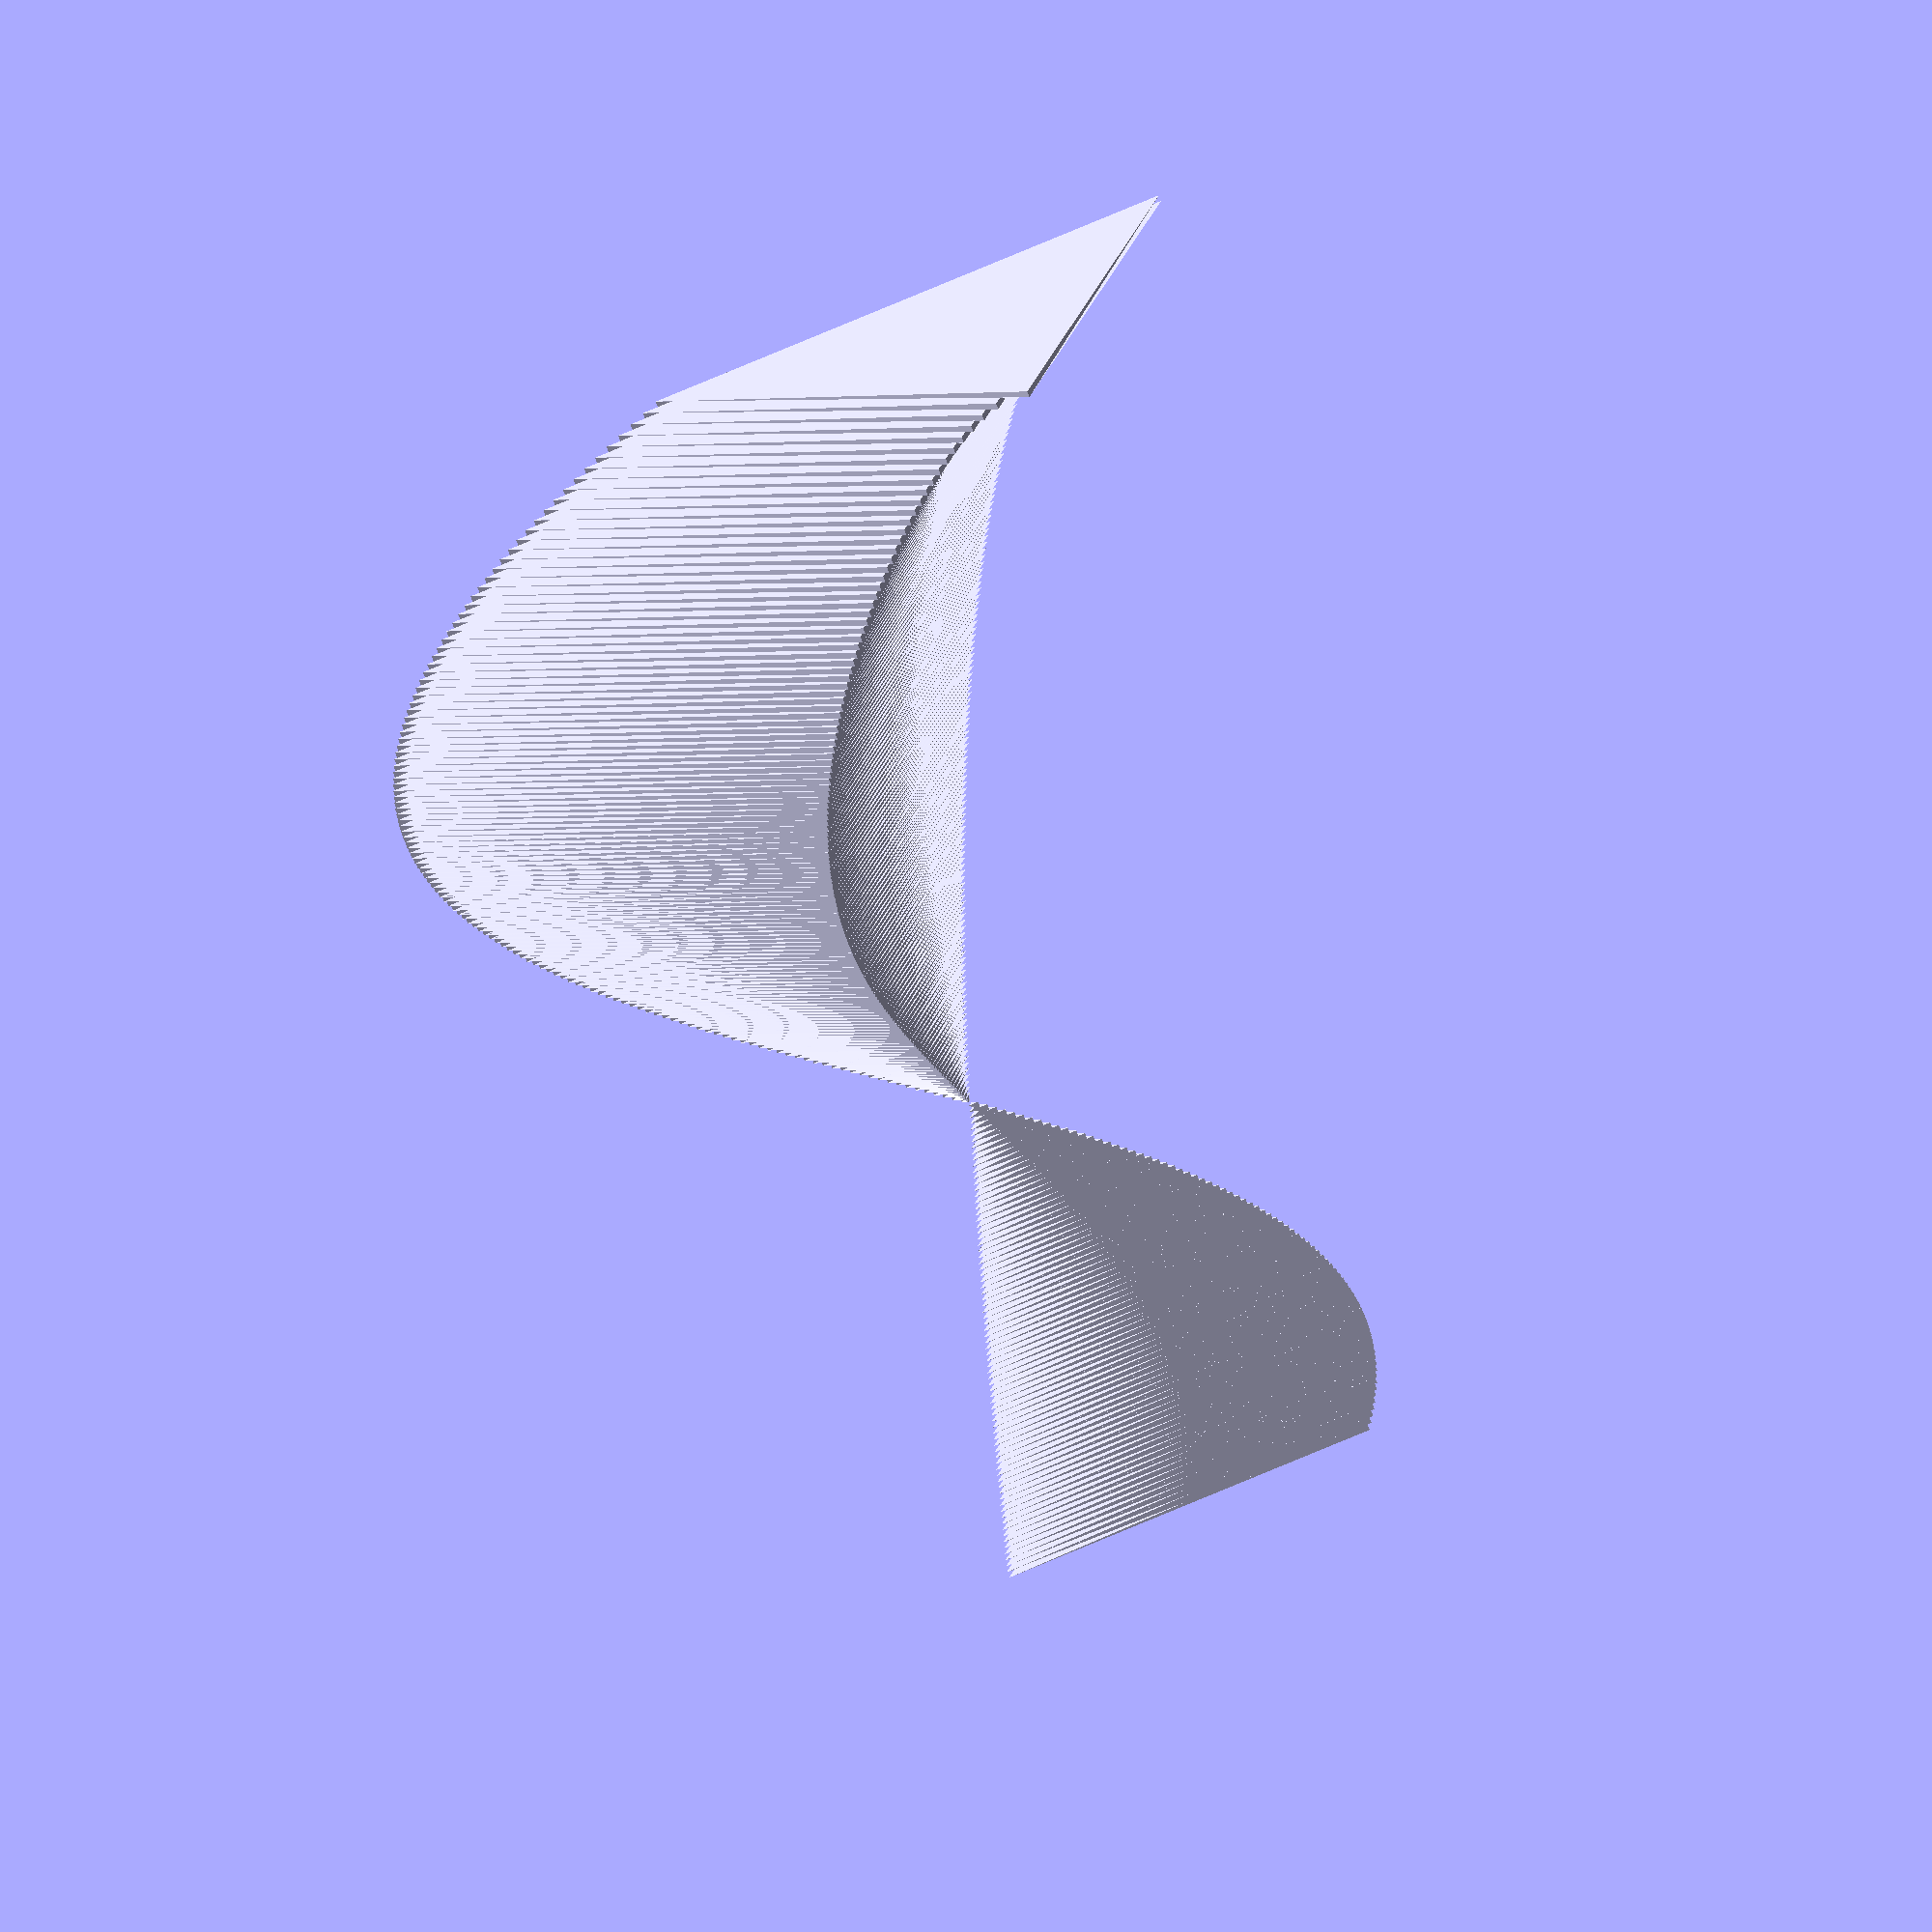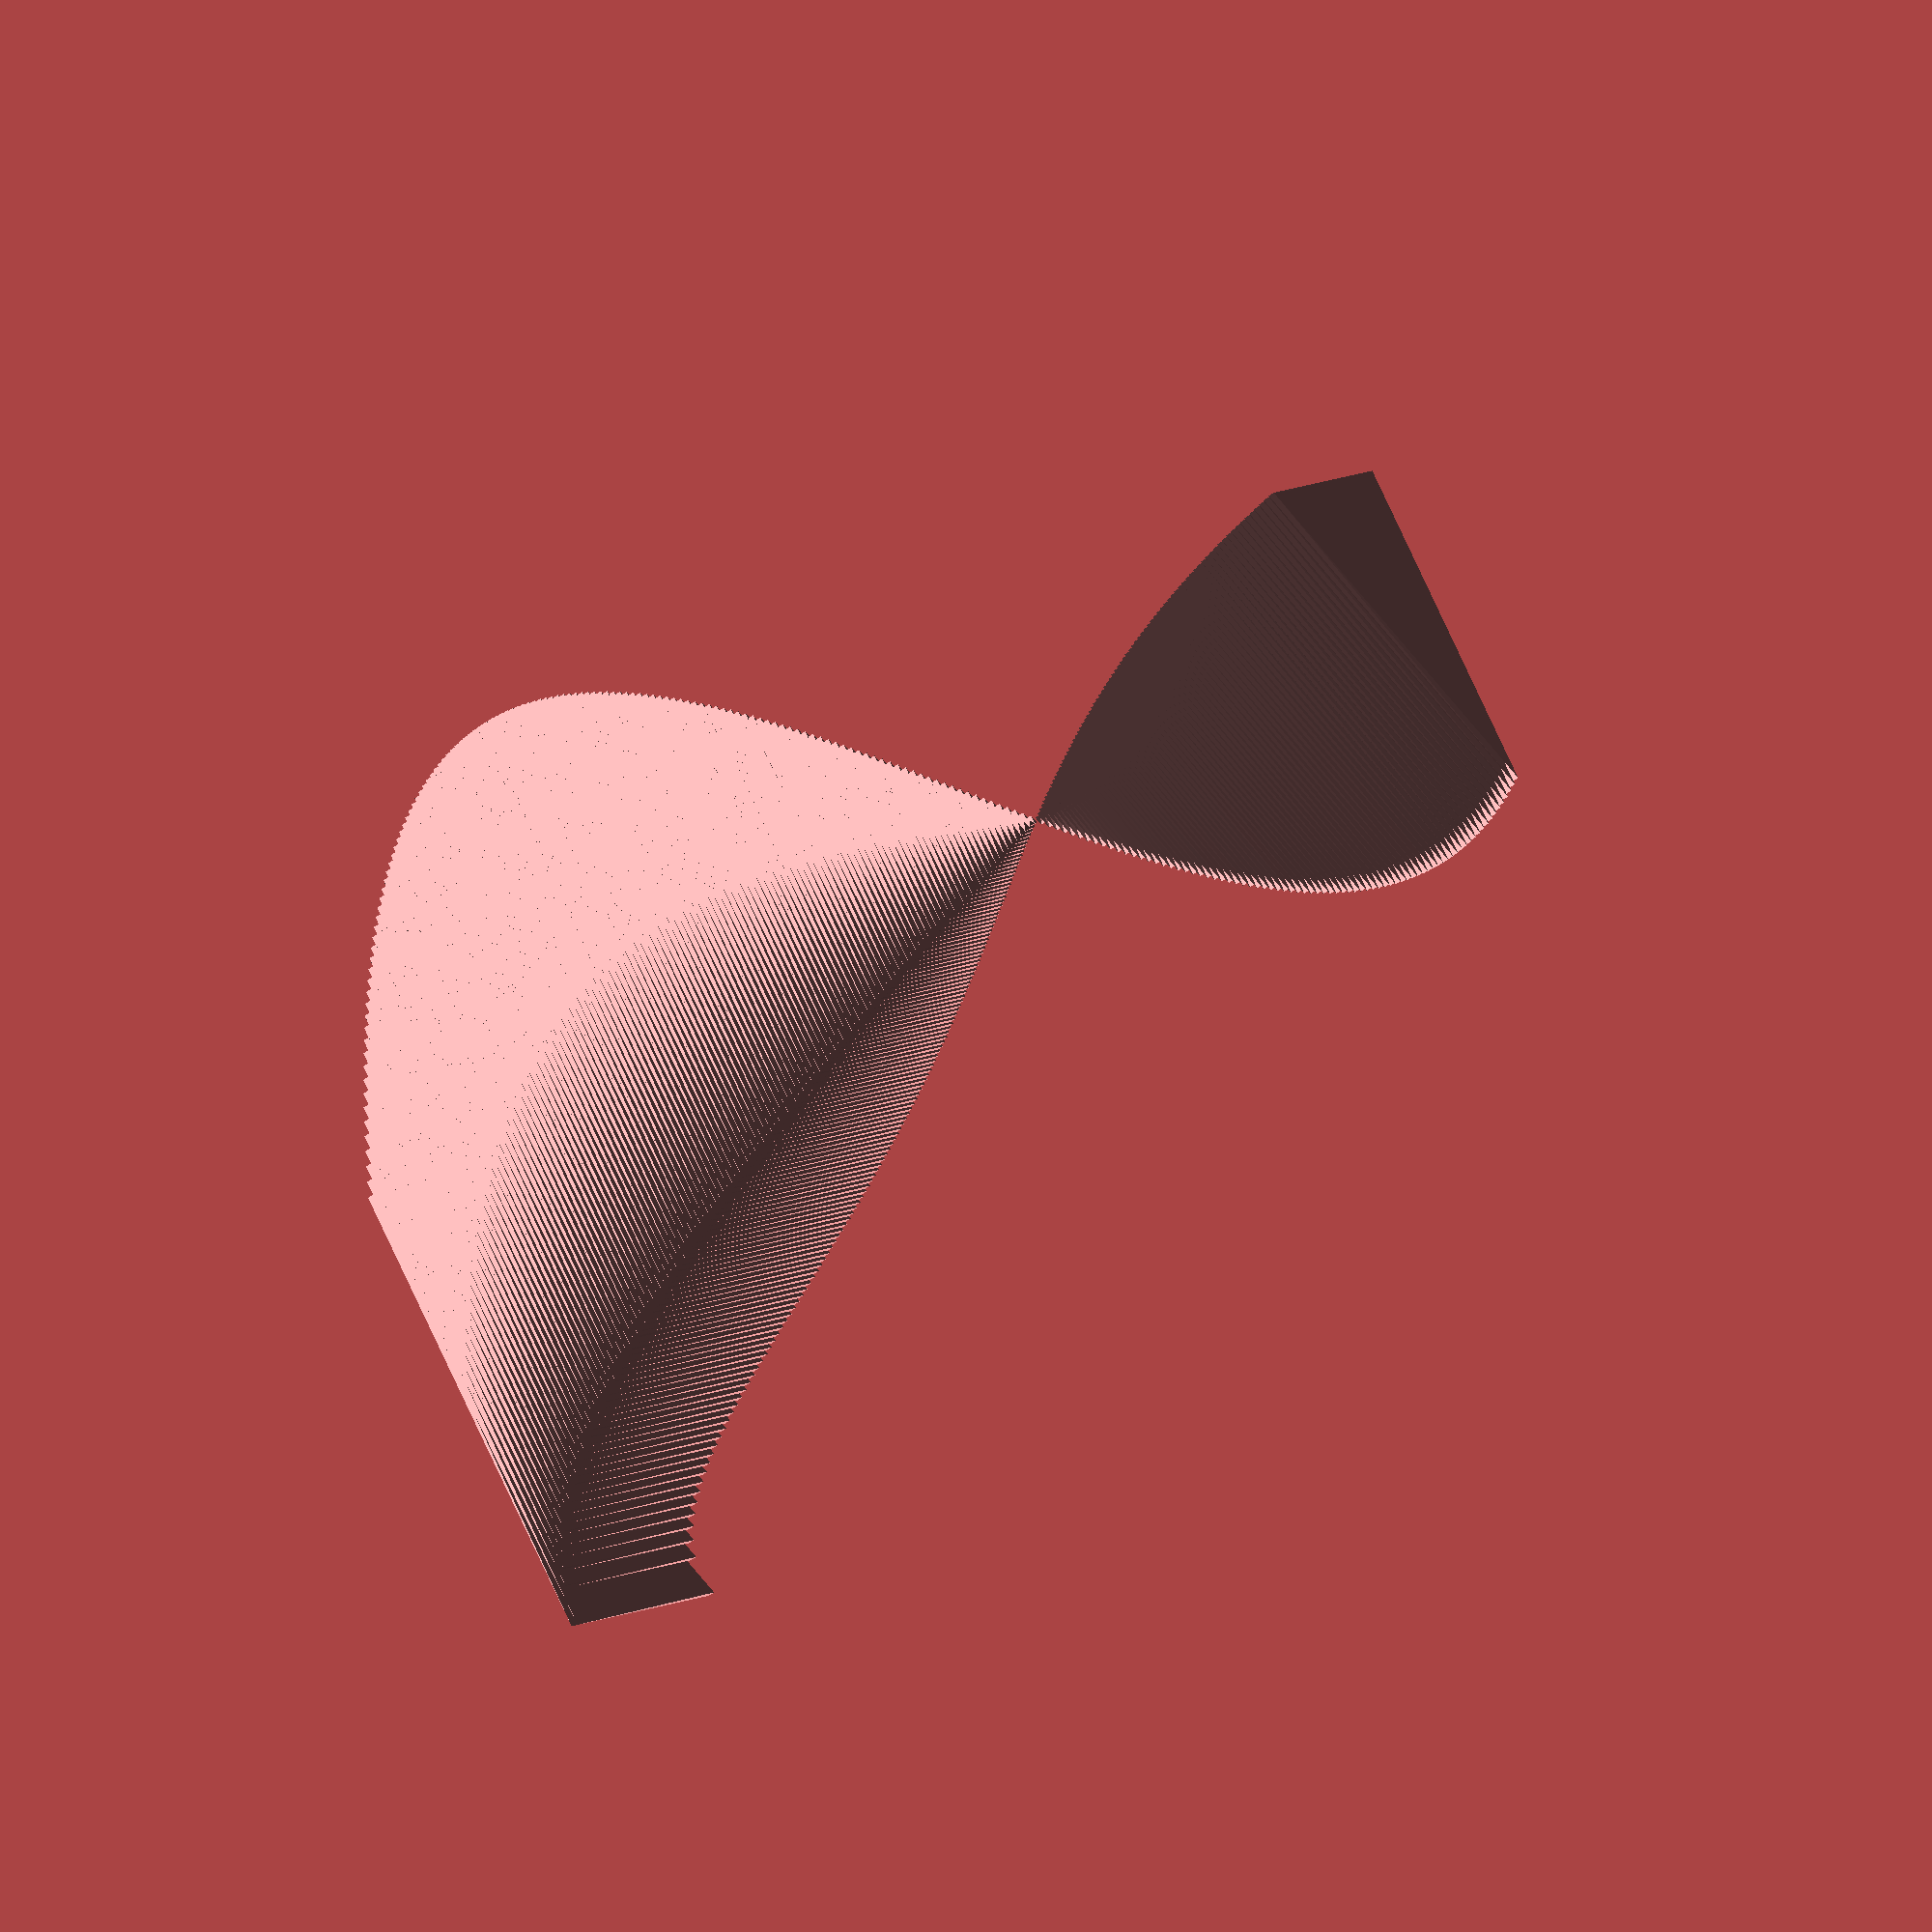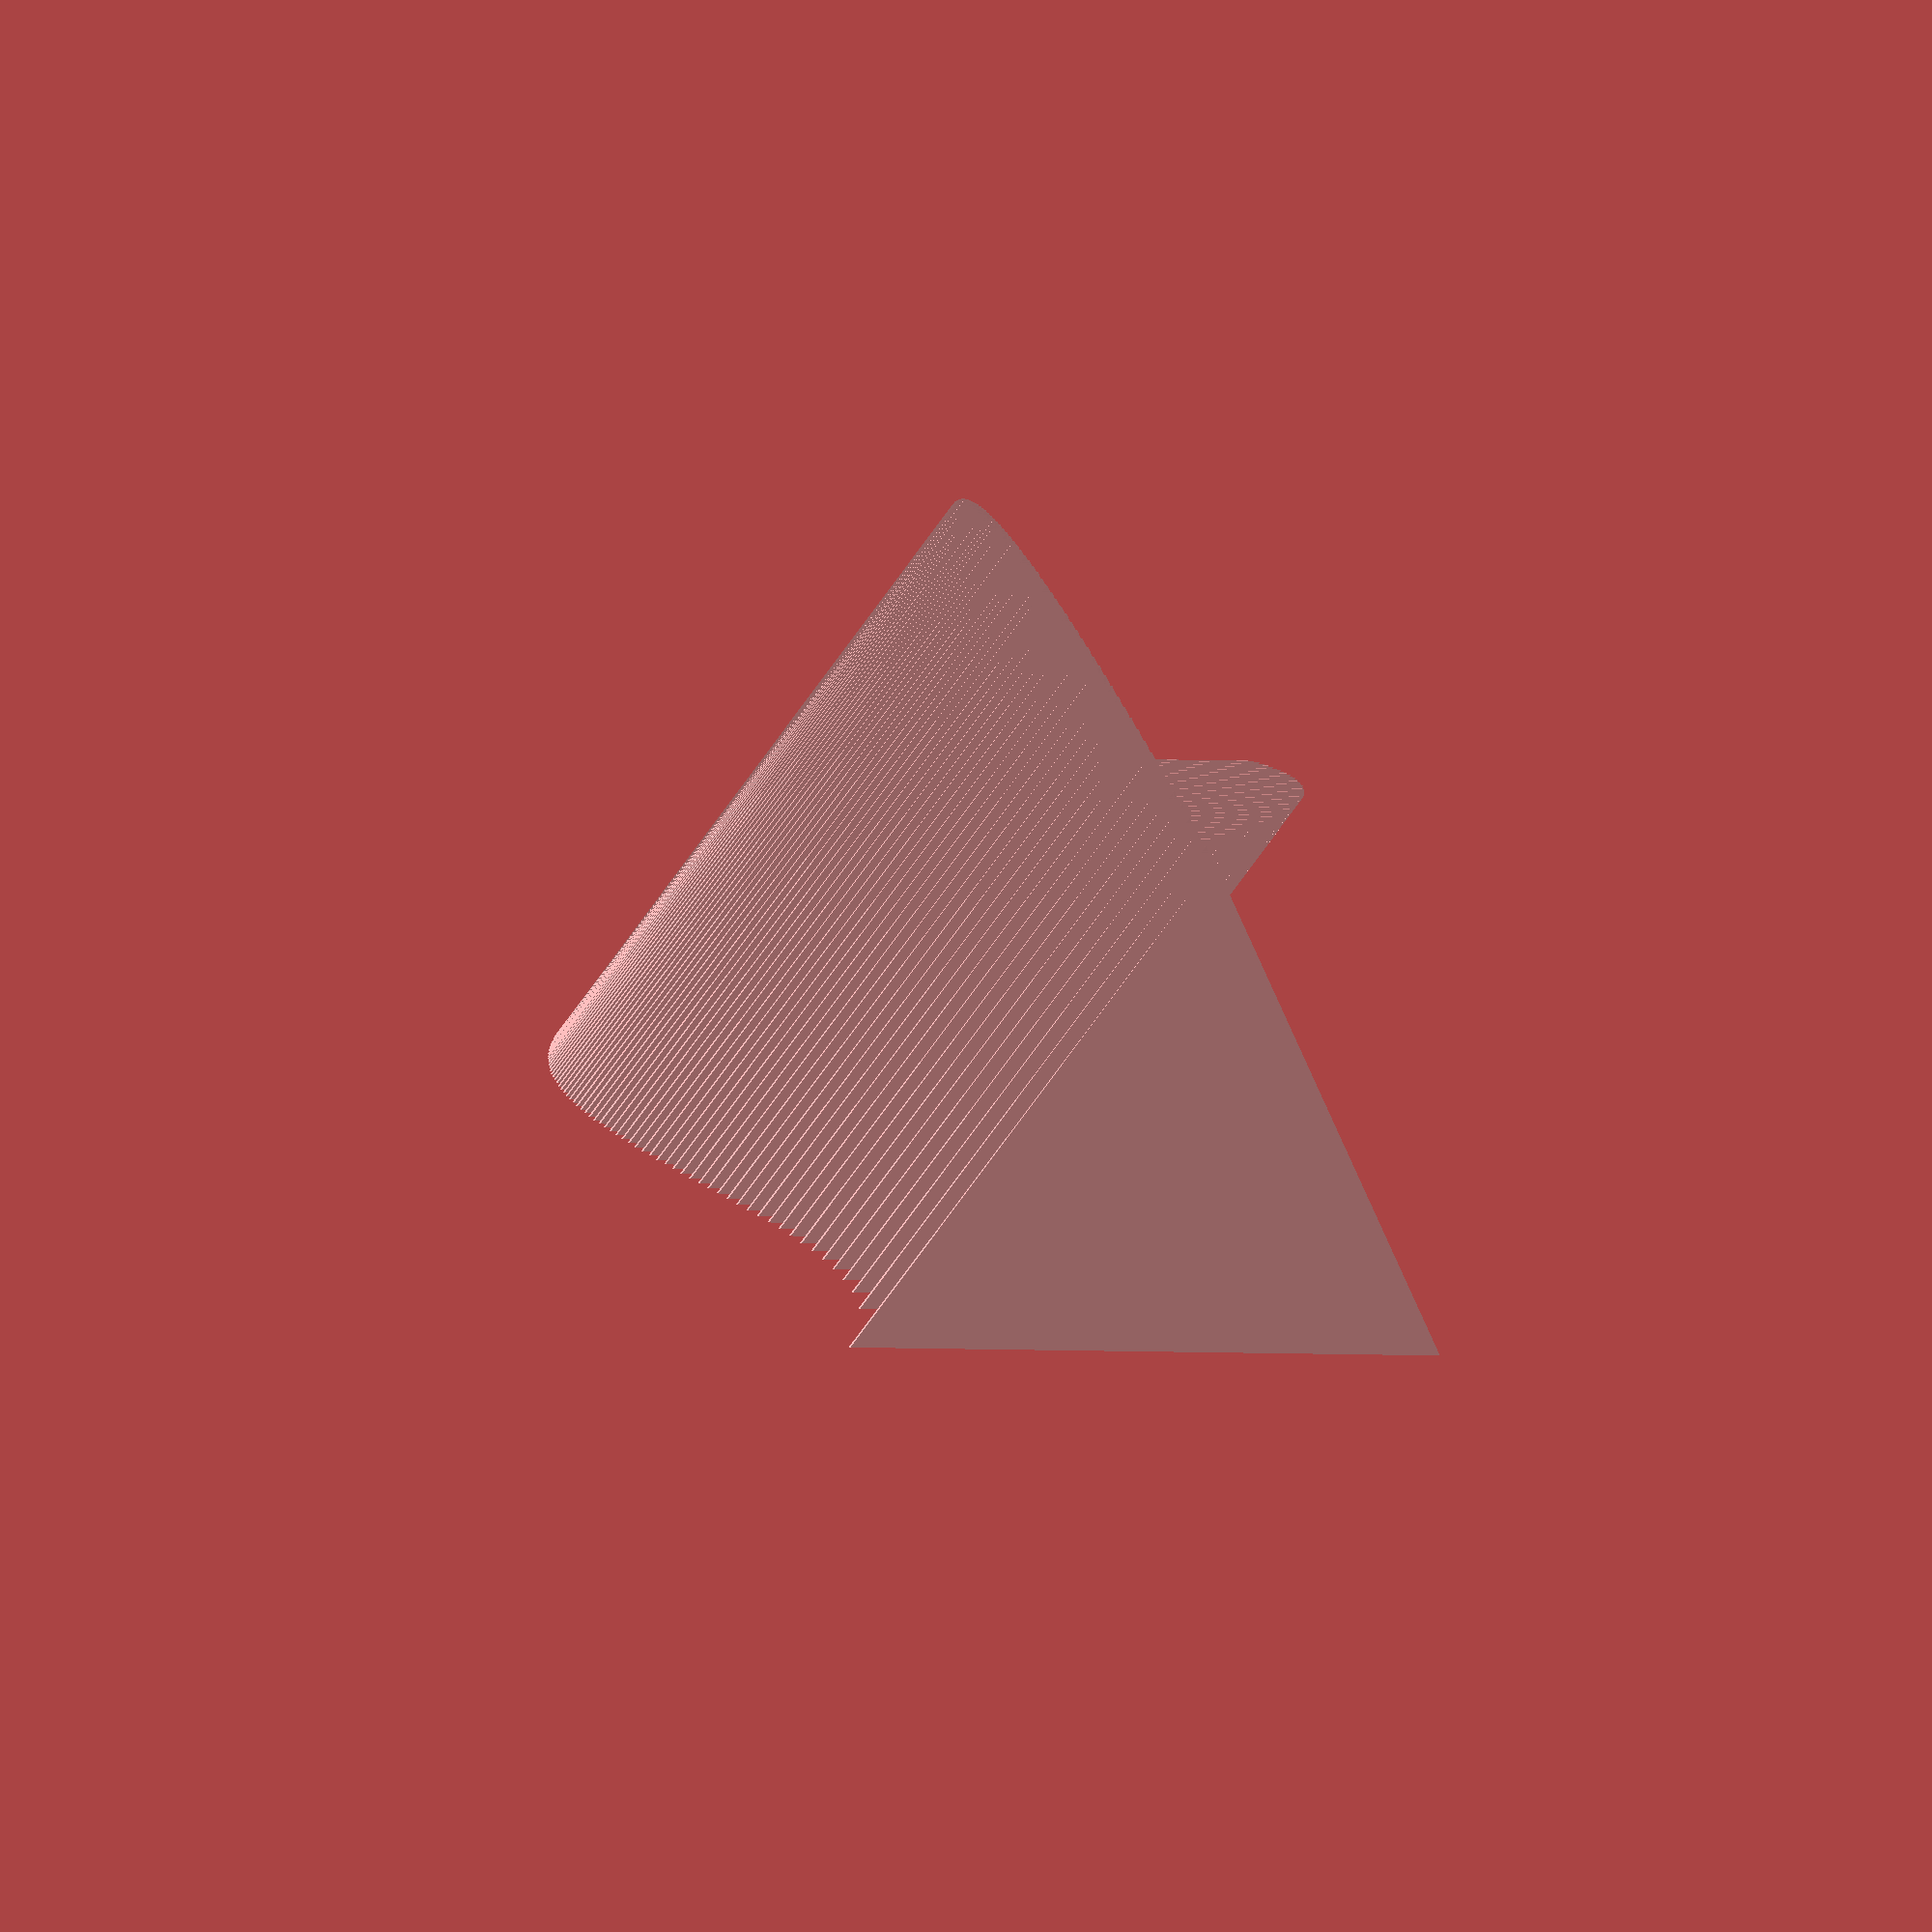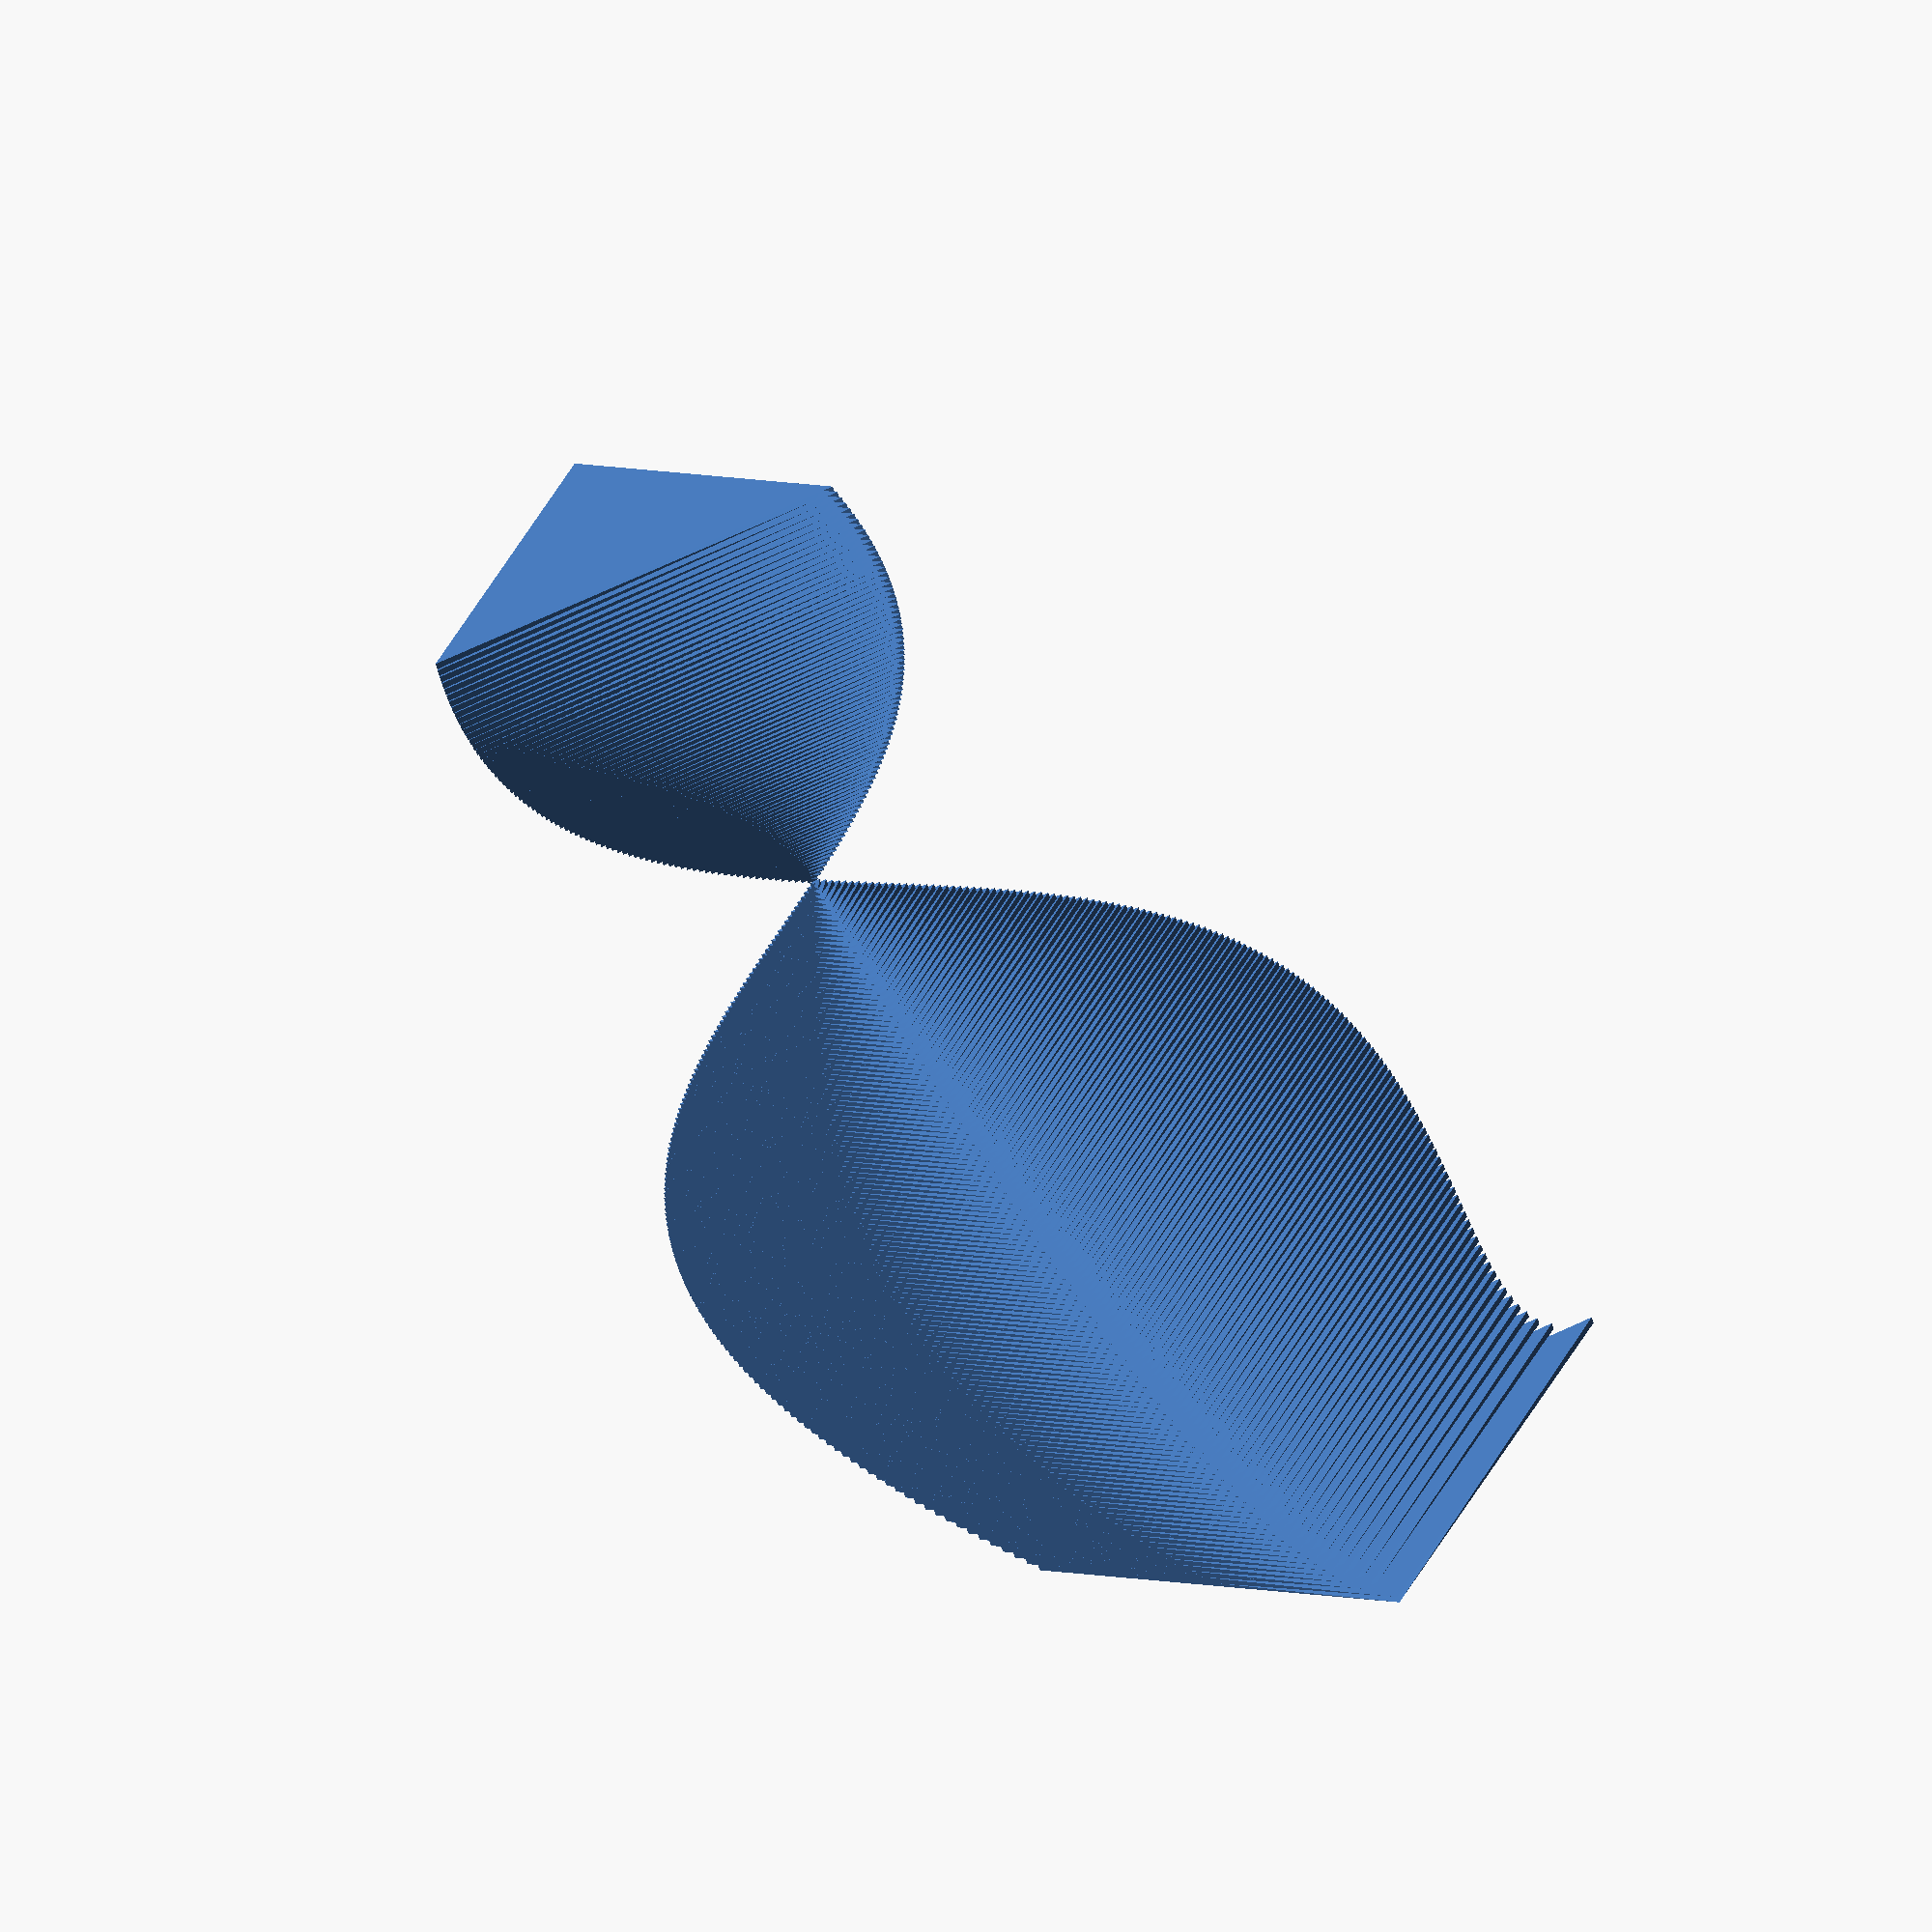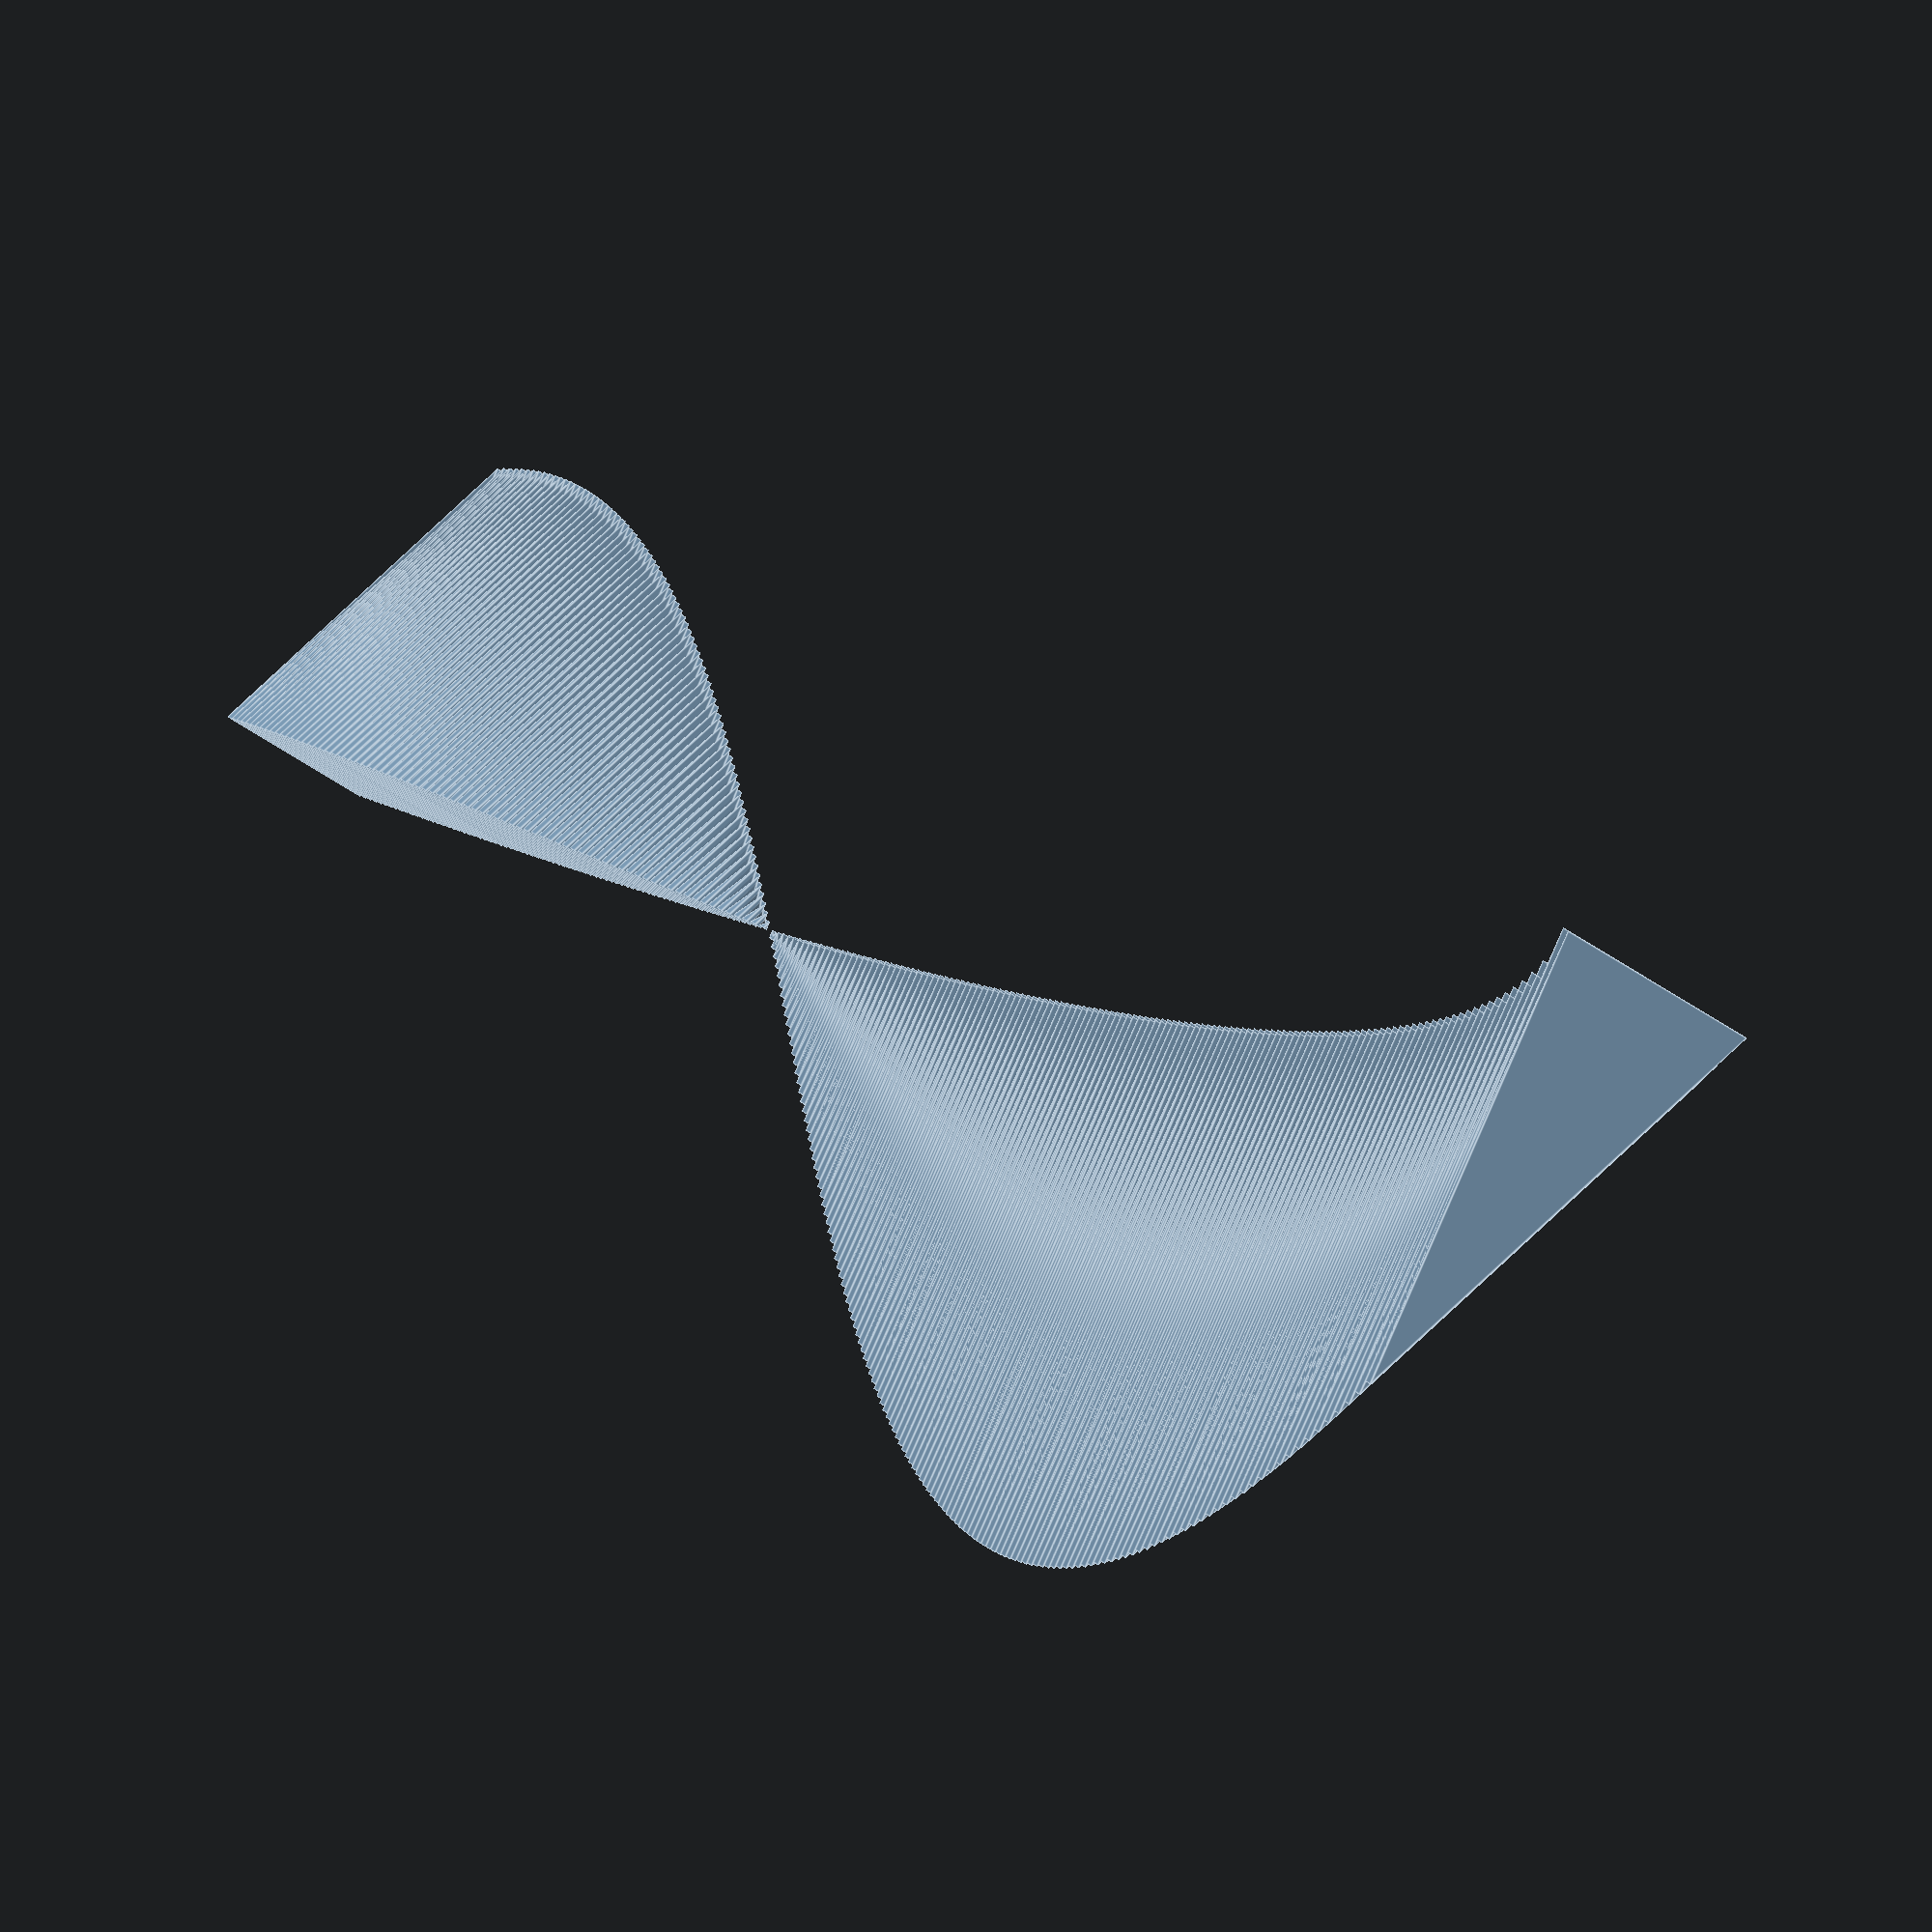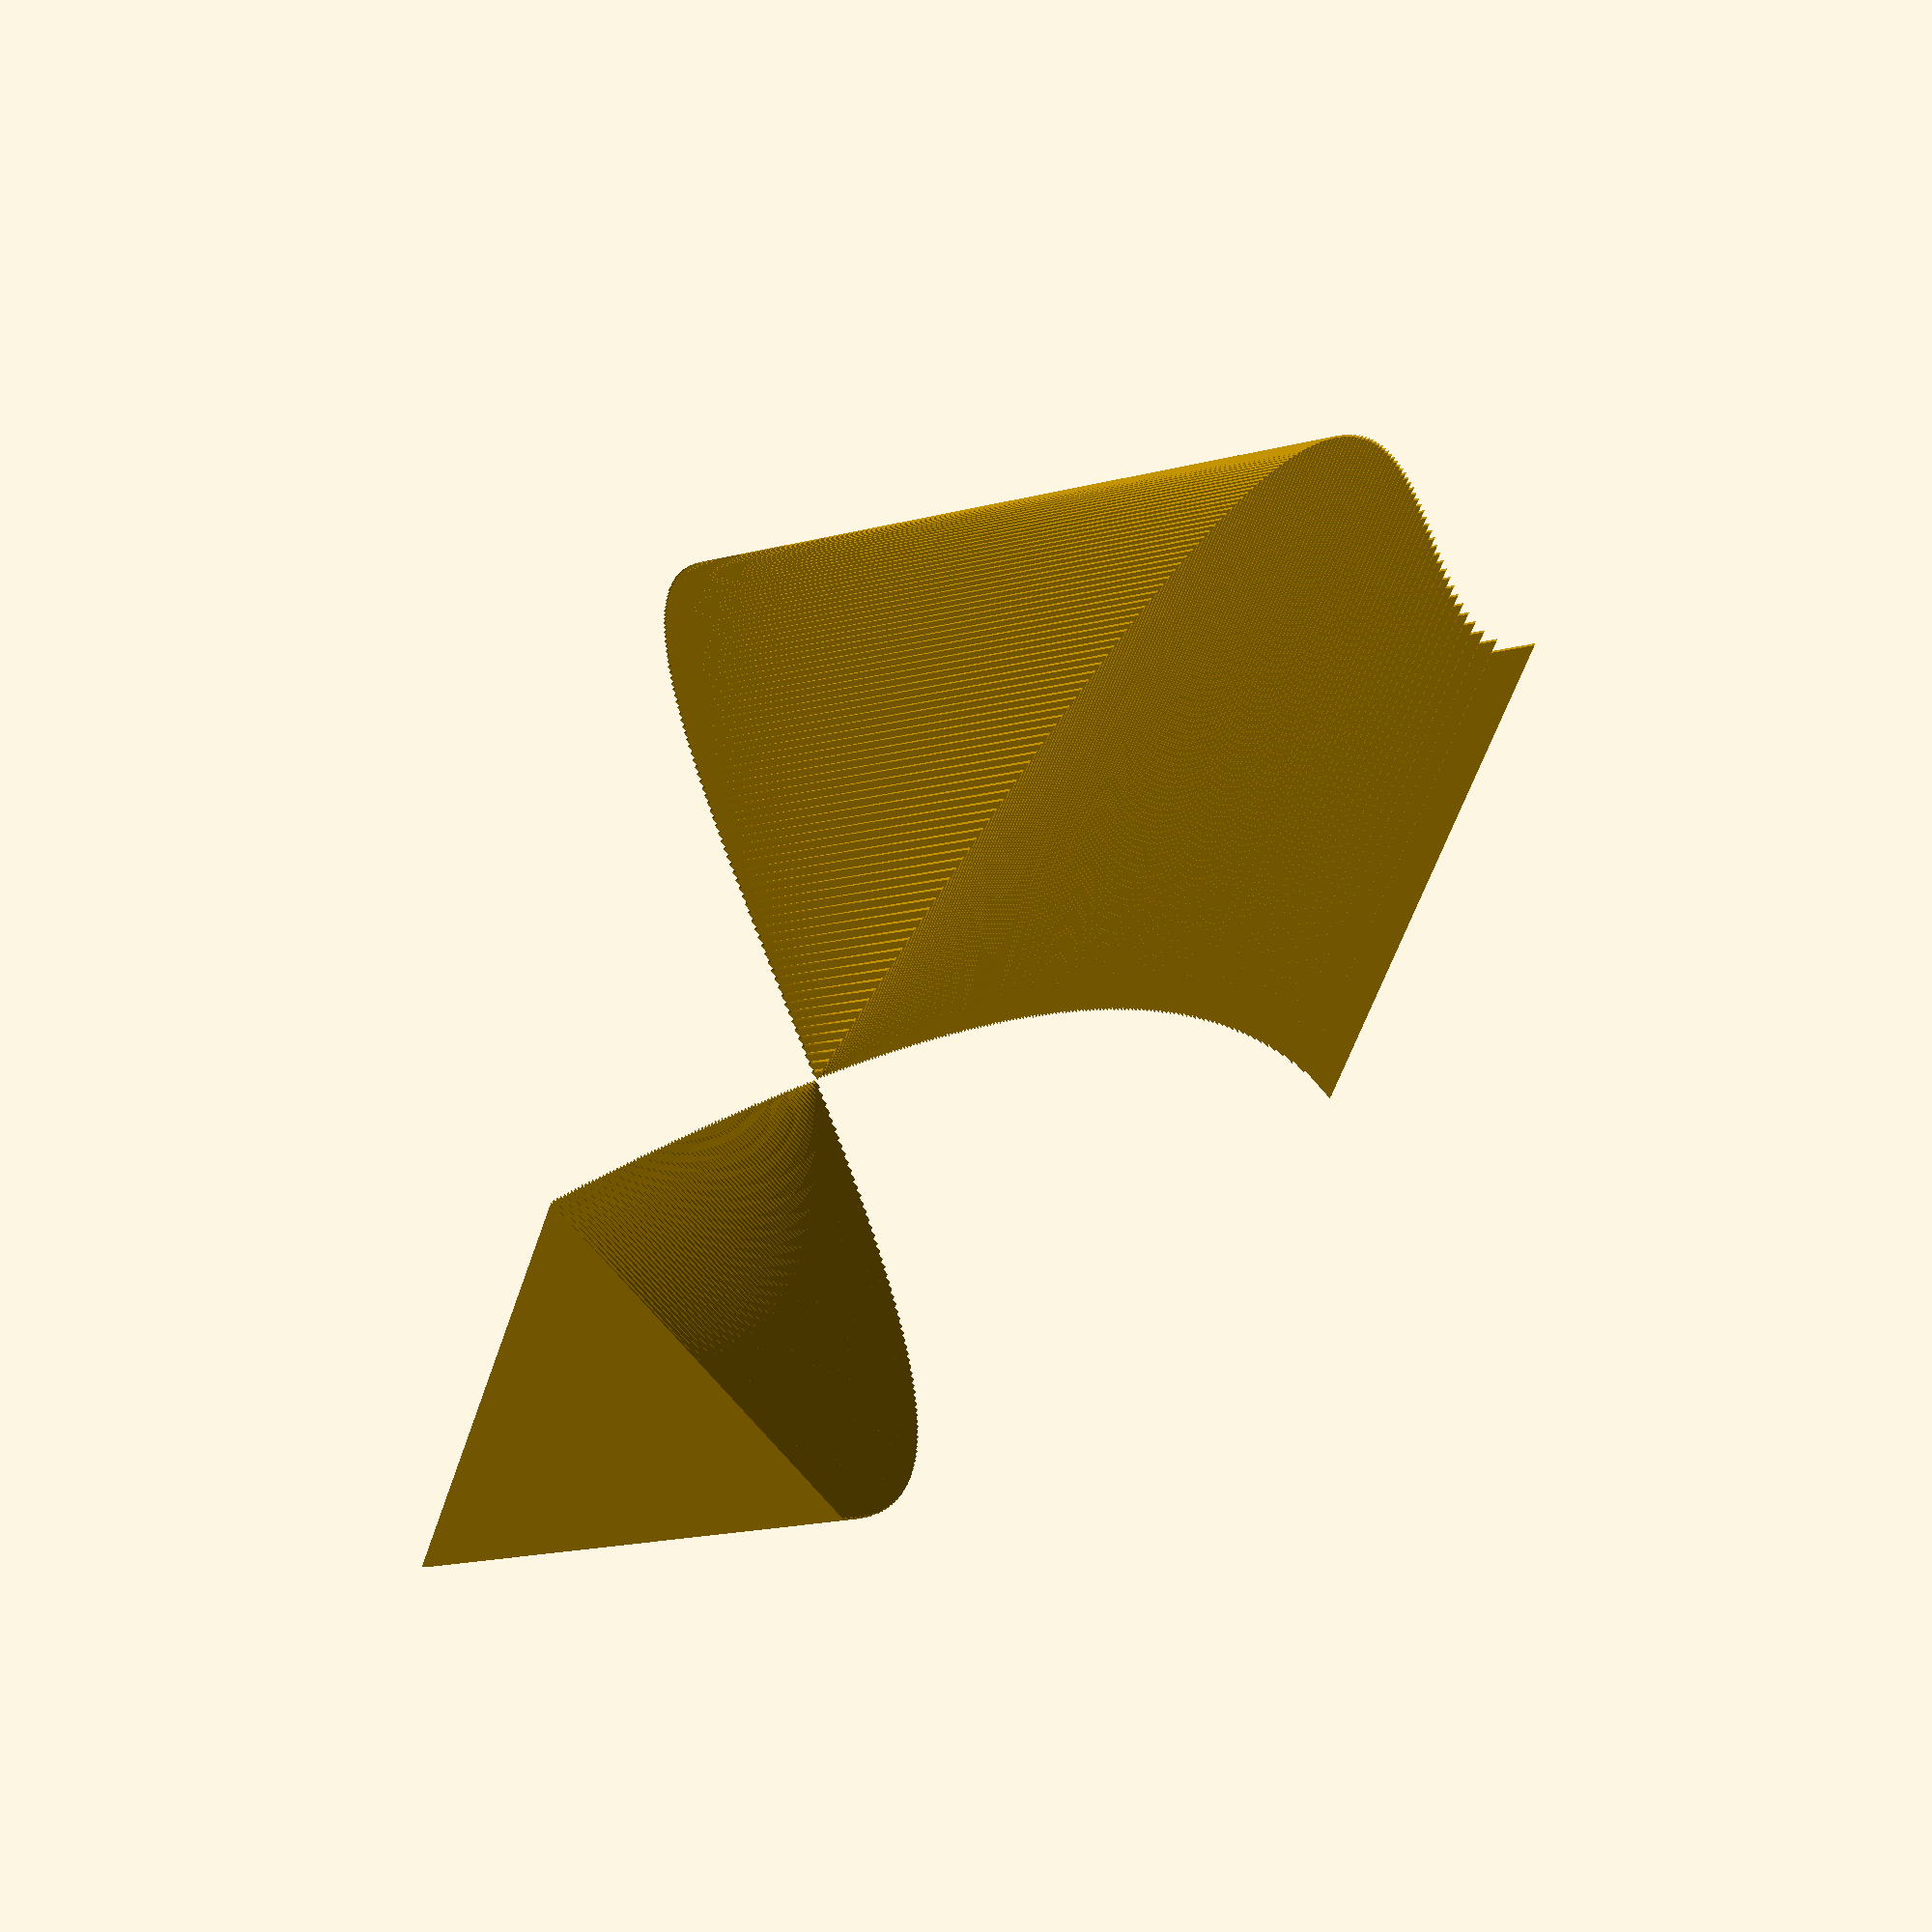
<openscad>
union(){
    cube(size=0);
    translate(v=[0, 1.75]){
        rotate(a=[180, 0, 0]){
            polyhedron(points=[[0, 0, 0], [0, 1.75, 0], [0.02, 0, 0], [0.02, 1.75, 0], [0, 0.875, 1.75], [0.02, 0.875, 1.75]], faces=[[0, 1, 2, 3], [0, 1, 4], [2, 3, 5], [1, 2, 5, 4], [0, 3, 5, 4]]);
        };
    };
    translate(v=[0.019, 1.80161996475]){
        rotate(a=[180, 0, 0]){
            polyhedron(points=[[0, 0, 0], [0, 1.6637794772290977, 0], [0.02, 0, 0], [0.02, 1.6637794772290977, 0], [0, 0.8318897386145488, 1.6637794772290977], [0.02, 0.8318897386145488, 1.6637794772290977]], faces=[[0, 1, 2, 3], [0, 1, 4], [2, 3, 5], [1, 2, 5, 4], [0, 3, 5, 4]]);
        };
    };
    translate(v=[0.038, 1.851986718]){
        rotate(a=[180, 0, 0]){
            polyhedron(points=[[0, 0, 0], [0, 1.6570508311038208, 0], [0.02, 0, 0], [0.02, 1.6570508311038208, 0], [0, 0.8285254155519104, 1.6570508311038208], [0.02, 0.8285254155519104, 1.6570508311038208]], faces=[[0, 1, 2, 3], [0, 1, 4], [2, 3, 5], [1, 2, 5, 4], [0, 3, 5, 4]]);
        };
    };
    translate(v=[0.056999999999999995, 1.90111054825]){
        rotate(a=[180, 0, 0]){
            polyhedron(points=[[0, 0, 0], [0, 1.6623638205237334, 0], [0.02, 0, 0], [0.02, 1.6623638205237334, 0], [0, 0.8311819102618667, 1.6623638205237334], [0.02, 0.8311819102618667, 1.6623638205237334]], faces=[[0, 1, 2, 3], [0, 1, 4], [2, 3, 5], [1, 2, 5, 4], [0, 3, 5, 4]]);
        };
    };
    translate(v=[0.076, 1.9490017439999998]){
        rotate(a=[180, 0, 0]){
            polyhedron(points=[[0, 0, 0], [0, 1.6733207689581953, 0], [0.02, 0, 0], [0.02, 1.6733207689581953, 0], [0, 0.8366603844790976, 1.6733207689581953], [0.02, 0.8366603844790976, 1.6733207689581953]], faces=[[0, 1, 2, 3], [0, 1, 4], [2, 3, 5], [1, 2, 5, 4], [0, 3, 5, 4]]);
        };
    };
    translate(v=[0.095, 1.9956705937499999]){
        rotate(a=[180, 0, 0]){
            polyhedron(points=[[0, 0, 0], [0, 1.687449893601551, 0], [0.02, 0, 0], [0.02, 1.687449893601551, 0], [0, 0.8437249468007755, 1.687449893601551], [0.02, 0.8437249468007755, 1.687449893601551]], faces=[[0, 1, 2, 3], [0, 1, 4], [2, 3, 5], [1, 2, 5, 4], [0, 3, 5, 4]]);
        };
    };
    translate(v=[0.114, 2.041127386]){
        rotate(a=[180, 0, 0]){
            polyhedron(points=[[0, 0, 0], [0, 1.7034885256773173, 0], [0.02, 0, 0], [0.02, 1.7034885256773173, 0], [0, 0.8517442628386587, 1.7034885256773173], [0.02, 0.8517442628386587, 1.7034885256773173]], faces=[[0, 1, 2, 3], [0, 1, 4], [2, 3, 5], [1, 2, 5, 4], [0, 3, 5, 4]]);
        };
    };
    translate(v=[0.133, 2.08538240925]){
        rotate(a=[180, 0, 0]){
            polyhedron(points=[[0, 0, 0], [0, 1.7206907586737907, 0], [0.02, 0, 0], [0.02, 1.7206907586737907, 0], [0, 0.8603453793368954, 1.7206907586737907], [0.02, 0.8603453793368954, 1.7206907586737907]], faces=[[0, 1, 2, 3], [0, 1, 4], [2, 3, 5], [1, 2, 5, 4], [0, 3, 5, 4]]);
        };
    };
    translate(v=[0.152, 2.128445952]){
        rotate(a=[180, 0, 0]){
            polyhedron(points=[[0, 0, 0], [0, 1.7385741782076414, 0], [0.02, 0, 0], [0.02, 1.7385741782076414, 0], [0, 0.8692870891038207, 1.7385741782076414], [0.02, 0.8692870891038207, 1.7385741782076414]], faces=[[0, 1, 2, 3], [0, 1, 4], [2, 3, 5], [1, 2, 5, 4], [0, 3, 5, 4]]);
        };
    };
    translate(v=[0.17099999999999999, 2.17032830275]){
        rotate(a=[180, 0, 0]){
            polyhedron(points=[[0, 0, 0], [0, 1.7568068401872936, 0], [0.02, 0, 0], [0.02, 1.7568068401872936, 0], [0, 0.8784034200936468, 1.7568068401872936], [0.02, 0.8784034200936468, 1.7568068401872936]], faces=[[0, 1, 2, 3], [0, 1, 4], [2, 3, 5], [1, 2, 5, 4], [0, 3, 5, 4]]);
        };
    };
    translate(v=[0.18999999999999997, 2.21103975]){
        rotate(a=[180, 0, 0]){
            polyhedron(points=[[0, 0, 0], [0, 1.7751498556459326, 0], [0.02, 0, 0], [0.02, 1.7751498556459326, 0], [0, 0.8875749278229663, 1.7751498556459326], [0.02, 0.8875749278229663, 1.7751498556459326]], faces=[[0, 1, 2, 3], [0, 1, 4], [2, 3, 5], [1, 2, 5, 4], [0, 3, 5, 4]]);
        };
    };
    translate(v=[0.20899999999999996, 2.25059058225]){
        rotate(a=[180, 0, 0]){
            polyhedron(points=[[0, 0, 0], [0, 1.7934254042235018, 0], [0.02, 0, 0], [0.02, 1.7934254042235018, 0], [0, 0.8967127021117509, 1.7934254042235018], [0.02, 0.8967127021117509, 1.7934254042235018]], faces=[[0, 1, 2, 3], [0, 1, 4], [2, 3, 5], [1, 2, 5, 4], [0, 3, 5, 4]]);
        };
    };
    translate(v=[0.22799999999999995, 2.288991088]){
        rotate(a=[180, 0, 0]){
            polyhedron(points=[[0, 0, 0], [0, 1.811497632547467, 0], [0.02, 0, 0], [0.02, 1.811497632547467, 0], [0, 0.9057488162737335, 1.811497632547467], [0.02, 0.9057488162737335, 1.811497632547467]], faces=[[0, 1, 2, 3], [0, 1, 4], [2, 3, 5], [1, 2, 5, 4], [0, 3, 5, 4]]);
        };
    };
    translate(v=[0.24699999999999994, 2.32625155575]){
        rotate(a=[180, 0, 0]){
            polyhedron(points=[[0, 0, 0], [0, 1.8292606101584328, 0], [0.02, 0, 0], [0.02, 1.8292606101584328, 0], [0, 0.9146303050792164, 1.8292606101584328], [0.02, 0.9146303050792164, 1.8292606101584328]], faces=[[0, 1, 2, 3], [0, 1, 4], [2, 3, 5], [1, 2, 5, 4], [0, 3, 5, 4]]);
        };
    };
    translate(v=[0.26599999999999996, 2.362382274]){
        rotate(a=[180, 0, 0]){
            polyhedron(points=[[0, 0, 0], [0, 1.8466303956708947, 0], [0.02, 0, 0], [0.02, 1.8466303956708947, 0], [0, 0.9233151978354474, 1.8466303956708947], [0.02, 0.9233151978354474, 1.8466303956708947]], faces=[[0, 1, 2, 3], [0, 1, 4], [2, 3, 5], [1, 2, 5, 4], [0, 3, 5, 4]]);
        };
    };
    translate(v=[0.285, 2.3973935312499997]){
        rotate(a=[180, 0, 0]){
            polyhedron(points=[[0, 0, 0], [0, 1.863539618648434, 0], [0.02, 0, 0], [0.02, 1.863539618648434, 0], [0, 0.931769809324217, 1.863539618648434], [0.02, 0.931769809324217, 1.863539618648434]], faces=[[0, 1, 2, 3], [0, 1, 4], [2, 3, 5], [1, 2, 5, 4], [0, 3, 5, 4]]);
        };
    };
    translate(v=[0.304, 2.431295616]){
        rotate(a=[180, 0, 0]){
            polyhedron(points=[[0, 0, 0], [0, 1.879933665916391, 0], [0.02, 0, 0], [0.02, 1.879933665916391, 0], [0, 0.9399668329581955, 1.879933665916391], [0.02, 0.9399668329581955, 1.879933665916391]], faces=[[0, 1, 2, 3], [0, 1, 4], [2, 3, 5], [1, 2, 5, 4], [0, 3, 5, 4]]);
        };
    };
    translate(v=[0.323, 2.46409881675]){
        rotate(a=[180, 0, 0]){
            polyhedron(points=[[0, 0, 0], [0, 1.895767927214687, 0], [0.02, 0, 0], [0.02, 1.895767927214687, 0], [0, 0.9478839636073435, 1.895767927214687], [0.02, 0.9478839636073435, 1.895767927214687]], faces=[[0, 1, 2, 3], [0, 1, 4], [2, 3, 5], [1, 2, 5, 4], [0, 3, 5, 4]]);
        };
    };
    translate(v=[0.342, 2.4958134220000003]){
        rotate(a=[180, 0, 0]){
            polyhedron(points=[[0, 0, 0], [0, 1.9110057613114626, 0], [0.02, 0, 0], [0.02, 1.9110057613114626, 0], [0, 0.9555028806557313, 1.9110057613114626], [0.02, 0.9555028806557313, 1.9110057613114626]], faces=[[0, 1, 2, 3], [0, 1, 4], [2, 3, 5], [1, 2, 5, 4], [0, 3, 5, 4]]);
        };
    };
    translate(v=[0.36100000000000004, 2.52644972025]){
        rotate(a=[180, 0, 0]){
            polyhedron(points=[[0, 0, 0], [0, 1.925616964818008, 0], [0.02, 0, 0], [0.02, 1.925616964818008, 0], [0, 0.962808482409004, 1.925616964818008], [0.02, 0.962808482409004, 1.925616964818008]], faces=[[0, 1, 2, 3], [0, 1, 4], [2, 3, 5], [1, 2, 5, 4], [0, 3, 5, 4]]);
        };
    };
    translate(v=[0.38000000000000006, 2.5560180000000003]){
        rotate(a=[180, 0, 0]){
            polyhedron(points=[[0, 0, 0], [0, 1.9395765997031027, 0], [0.02, 0, 0], [0.02, 1.9395765997031027, 0], [0, 0.9697882998515513, 1.9395765997031027], [0.02, 0.9697882998515513, 1.9395765997031027]], faces=[[0, 1, 2, 3], [0, 1, 4], [2, 3, 5], [1, 2, 5, 4], [0, 3, 5, 4]]);
        };
    };
    translate(v=[0.3990000000000001, 2.58452854975]){
        rotate(a=[180, 0, 0]){
            polyhedron(points=[[0, 0, 0], [0, 1.9528640818558496, 0], [0.02, 0, 0], [0.02, 1.9528640818558496, 0], [0, 0.9764320409279248, 1.9528640818558496], [0.02, 0.9764320409279248, 1.9528640818558496]], faces=[[0, 1, 2, 3], [0, 1, 4], [2, 3, 5], [1, 2, 5, 4], [0, 3, 5, 4]]);
        };
    };
    translate(v=[0.4180000000000001, 2.611991658]){
        rotate(a=[180, 0, 0]){
            polyhedron(points=[[0, 0, 0], [0, 1.9654624629902155, 0], [0.02, 0, 0], [0.02, 1.9654624629902155, 0], [0, 0.9827312314951078, 1.9654624629902155], [0.02, 0.9827312314951078, 1.9654624629902155]], faces=[[0, 1, 2, 3], [0, 1, 4], [2, 3, 5], [1, 2, 5, 4], [0, 3, 5, 4]]);
        };
    };
    translate(v=[0.4370000000000001, 2.63841761325]){
        rotate(a=[180, 0, 0]){
            polyhedron(points=[[0, 0, 0], [0, 1.9773578580084636, 0], [0.02, 0, 0], [0.02, 1.9773578580084636, 0], [0, 0.9886789290042318, 1.9773578580084636], [0.02, 0.9886789290042318, 1.9773578580084636]], faces=[[0, 1, 2, 3], [0, 1, 4], [2, 3, 5], [1, 2, 5, 4], [0, 3, 5, 4]]);
        };
    };
    translate(v=[0.4560000000000001, 2.6638167040000003]){
        rotate(a=[180, 0, 0]){
            polyhedron(points=[[0, 0, 0], [0, 1.9885389833546347, 0], [0.02, 0, 0], [0.02, 1.9885389833546347, 0], [0, 0.9942694916773174, 1.9885389833546347], [0.02, 0.9942694916773174, 1.9885389833546347]], faces=[[0, 1, 2, 3], [0, 1, 4], [2, 3, 5], [1, 2, 5, 4], [0, 3, 5, 4]]);
        };
    };
    translate(v=[0.47500000000000014, 2.6881992187500003]){
        rotate(a=[180, 0, 0]){
            polyhedron(points=[[0, 0, 0], [0, 1.9989967811454892, 0], [0.02, 0, 0], [0.02, 1.9989967811454892, 0], [0, 0.9994983905727446, 1.9989967811454892], [0.02, 0.9994983905727446, 1.9989967811454892]], faces=[[0, 1, 2, 3], [0, 1, 4], [2, 3, 5], [1, 2, 5, 4], [0, 3, 5, 4]]);
        };
    };
    translate(v=[0.49400000000000016, 2.7115754460000003]){
        rotate(a=[180, 0, 0]){
            polyhedron(points=[[0, 0, 0], [0, 2.008724110367777, 0], [0.02, 0, 0], [0.02, 2.008724110367777, 0], [0, 1.0043620551838885, 2.008724110367777], [0.02, 1.0043620551838885, 2.008724110367777]], faces=[[0, 1, 2, 3], [0, 1, 4], [2, 3, 5], [1, 2, 5, 4], [0, 3, 5, 4]]);
        };
    };
    translate(v=[0.5130000000000001, 2.73395567425]){
        rotate(a=[180, 0, 0]){
            polyhedron(points=[[0, 0, 0], [0, 2.0177154910712005, 0], [0.02, 0, 0], [0.02, 2.0177154910712005, 0], [0, 1.0088577455356003, 2.0177154910712005], [0.02, 1.0088577455356003, 2.0177154910712005]], faces=[[0, 1, 2, 3], [0, 1, 4], [2, 3, 5], [1, 2, 5, 4], [0, 3, 5, 4]]);
        };
    };
    translate(v=[0.5320000000000001, 2.7553501920000003]){
        rotate(a=[180, 0, 0]){
            polyhedron(points=[[0, 0, 0], [0, 2.0259668908475814, 0], [0.02, 0, 0], [0.02, 2.0259668908475814, 0], [0, 1.0129834454237907, 2.0259668908475814], [0.02, 1.0129834454237907, 2.0259668908475814]], faces=[[0, 1, 2, 3], [0, 1, 4], [2, 3, 5], [1, 2, 5, 4], [0, 3, 5, 4]]);
        };
    };
    translate(v=[0.5510000000000002, 2.77576928775]){
        rotate(a=[180, 0, 0]){
            polyhedron(points=[[0, 0, 0], [0, 2.033475545354175, 0], [0.02, 0, 0], [0.02, 2.033475545354175, 0], [0, 1.0167377726770874, 2.033475545354175], [0.02, 1.0167377726770874, 2.033475545354175]], faces=[[0, 1, 2, 3], [0, 1, 4], [2, 3, 5], [1, 2, 5, 4], [0, 3, 5, 4]]);
        };
    };
    translate(v=[0.5700000000000002, 2.7952232500000003]){
        rotate(a=[180, 0, 0]){
            polyhedron(points=[[0, 0, 0], [0, 2.040239806472925, 0], [0.02, 0, 0], [0.02, 2.040239806472925, 0], [0, 1.0201199032364625, 2.040239806472925], [0.02, 1.0201199032364625, 2.040239806472925]], faces=[[0, 1, 2, 3], [0, 1, 4], [2, 3, 5], [1, 2, 5, 4], [0, 3, 5, 4]]);
        };
    };
    translate(v=[0.5890000000000002, 2.81372236725]){
        rotate(a=[180, 0, 0]){
            polyhedron(points=[[0, 0, 0], [0, 2.0462590130760043, 0], [0.02, 0, 0], [0.02, 2.0462590130760043, 0], [0, 1.0231295065380022, 2.0462590130760043], [0.02, 1.0231295065380022, 2.0462590130760043]], faces=[[0, 1, 2, 3], [0, 1, 4], [2, 3, 5], [1, 2, 5, 4], [0, 3, 5, 4]]);
        };
    };
    translate(v=[0.6080000000000002, 2.8312769280000003]){
        rotate(a=[180, 0, 0]){
            polyhedron(points=[[0, 0, 0], [0, 2.0515333804152833, 0], [0.02, 0, 0], [0.02, 2.0515333804152833, 0], [0, 1.0257666902076417, 2.0515333804152833], [0.02, 1.0257666902076417, 2.0515333804152833]], faces=[[0, 1, 2, 3], [0, 1, 4], [2, 3, 5], [1, 2, 5, 4], [0, 3, 5, 4]]);
        };
    };
    translate(v=[0.6270000000000002, 2.84789722075]){
        rotate(a=[180, 0, 0]){
            polyhedron(points=[[0, 0, 0], [0, 2.056063904956834, 0], [0.02, 0, 0], [0.02, 2.056063904956834, 0], [0, 1.028031952478417, 2.056063904956834], [0.02, 1.028031952478417, 2.056063904956834]], faces=[[0, 1, 2, 3], [0, 1, 4], [2, 3, 5], [1, 2, 5, 4], [0, 3, 5, 4]]);
        };
    };
    translate(v=[0.6460000000000002, 2.863593534]){
        rotate(a=[180, 0, 0]){
            polyhedron(points=[[0, 0, 0], [0, 2.059852282103595, 0], [0.02, 0, 0], [0.02, 2.059852282103595, 0], [0, 1.0299261410517975, 2.059852282103595], [0.02, 1.0299261410517975, 2.059852282103595]], faces=[[0, 1, 2, 3], [0, 1, 4], [2, 3, 5], [1, 2, 5, 4], [0, 3, 5, 4]]);
        };
    };
    translate(v=[0.6650000000000003, 2.8783761562500003]){
        rotate(a=[180, 0, 0]){
            polyhedron(points=[[0, 0, 0], [0, 2.0629008347349957, 0], [0.02, 0, 0], [0.02, 2.0629008347349957, 0], [0, 1.0314504173674979, 2.0629008347349957], [0.02, 1.0314504173674979, 2.0629008347349957]], faces=[[0, 1, 2, 3], [0, 1, 4], [2, 3, 5], [1, 2, 5, 4], [0, 3, 5, 4]]);
        };
    };
    translate(v=[0.6840000000000003, 2.892255376]){
        rotate(a=[180, 0, 0]){
            polyhedron(points=[[0, 0, 0], [0, 2.0652124508745864, 0], [0.02, 0, 0], [0.02, 2.0652124508745864, 0], [0, 1.0326062254372932, 2.0652124508745864], [0.02, 1.0326062254372932, 2.0652124508745864]], faces=[[0, 1, 2, 3], [0, 1, 4], [2, 3, 5], [1, 2, 5, 4], [0, 3, 5, 4]]);
        };
    };
    translate(v=[0.7030000000000003, 2.90524148175]){
        rotate(a=[180, 0, 0]){
            polyhedron(points=[[0, 0, 0], [0, 2.0667905290998165, 0], [0.02, 0, 0], [0.02, 2.0667905290998165, 0], [0, 1.0333952645499083, 2.0667905290998165], [0.02, 1.0333952645499083, 2.0667905290998165]], faces=[[0, 1, 2, 3], [0, 1, 4], [2, 3, 5], [1, 2, 5, 4], [0, 3, 5, 4]]);
        };
    };
    translate(v=[0.7220000000000003, 2.9173447620000004]){
        rotate(a=[180, 0, 0]){
            polyhedron(points=[[0, 0, 0], [0, 2.06763893055008, 0], [0.02, 0, 0], [0.02, 2.06763893055008, 0], [0, 1.03381946527504, 2.06763893055008], [0.02, 1.03381946527504, 2.06763893055008]], faces=[[0, 1, 2, 3], [0, 1, 4], [2, 3, 5], [1, 2, 5, 4], [0, 3, 5, 4]]);
        };
    };
    translate(v=[0.7410000000000003, 2.92857550525]){
        rotate(a=[180, 0, 0]){
            polyhedron(points=[[0, 0, 0], [0, 2.067761936583706, 0], [0.02, 0, 0], [0.02, 2.067761936583706, 0], [0, 1.033880968291853, 2.067761936583706], [0.02, 1.033880968291853, 2.067761936583706]], faces=[[0, 1, 2, 3], [0, 1, 4], [2, 3, 5], [1, 2, 5, 4], [0, 3, 5, 4]]);
        };
    };
    translate(v=[0.7600000000000003, 2.9389440000000002]){
        rotate(a=[180, 0, 0]){
            polyhedron(points=[[0, 0, 0], [0, 2.0671642112918653, 0], [0.02, 0, 0], [0.02, 2.0671642112918653, 0], [0, 1.0335821056459327, 2.0671642112918653], [0.02, 1.0335821056459327, 2.0671642112918653]], faces=[[0, 1, 2, 3], [0, 1, 4], [2, 3, 5], [1, 2, 5, 4], [0, 3, 5, 4]]);
        };
    };
    translate(v=[0.7790000000000004, 2.94846053475]){
        rotate(a=[180, 0, 0]){
            polyhedron(points=[[0, 0, 0], [0, 2.065850768205351, 0], [0.02, 0, 0], [0.02, 2.065850768205351, 0], [0, 1.0329253841026755, 2.065850768205351], [0.02, 1.0329253841026755, 2.065850768205351]], faces=[[0, 1, 2, 3], [0, 1, 4], [2, 3, 5], [1, 2, 5, 4], [0, 3, 5, 4]]);
        };
    };
    translate(v=[0.7980000000000004, 2.957135398]){
        rotate(a=[180, 0, 0]){
            polyhedron(points=[[0, 0, 0], [0, 2.0638269406349083, 0], [0.02, 0, 0], [0.02, 2.0638269406349083, 0], [0, 1.0319134703174542, 2.0638269406349083], [0.02, 1.0319134703174542, 2.0638269406349083]], faces=[[0, 1, 2, 3], [0, 1, 4], [2, 3, 5], [1, 2, 5, 4], [0, 3, 5, 4]]);
        };
    };
    translate(v=[0.8170000000000004, 2.96497887825]){
        rotate(a=[180, 0, 0]){
            polyhedron(points=[[0, 0, 0], [0, 2.0610983551718665, 0], [0.02, 0, 0], [0.02, 2.0610983551718665, 0], [0, 1.0305491775859332, 2.0610983551718665], [0.02, 1.0305491775859332, 2.0610983551718665]], faces=[[0, 1, 2, 3], [0, 1, 4], [2, 3, 5], [1, 2, 5, 4], [0, 3, 5, 4]]);
        };
    };
    translate(v=[0.8360000000000004, 2.972001264]){
        rotate(a=[180, 0, 0]){
            polyhedron(points=[[0, 0, 0], [0, 2.0576709079470032, 0], [0.02, 0, 0], [0.02, 2.0576709079470032, 0], [0, 1.0288354539735016, 2.0576709079470032], [0.02, 1.0288354539735016, 2.0576709079470032]], faces=[[0, 1, 2, 3], [0, 1, 4], [2, 3, 5], [1, 2, 5, 4], [0, 3, 5, 4]]);
        };
    };
    translate(v=[0.8550000000000004, 2.97821284375]){
        rotate(a=[180, 0, 0]){
            polyhedron(points=[[0, 0, 0], [0, 2.0535507433046534, 0], [0.02, 0, 0], [0.02, 2.0535507433046534, 0], [0, 1.0267753716523267, 2.0535507433046534], [0.02, 1.0267753716523267, 2.0535507433046534]], faces=[[0, 1, 2, 3], [0, 1, 4], [2, 3, 5], [1, 2, 5, 4], [0, 3, 5, 4]]);
        };
    };
    translate(v=[0.8740000000000004, 2.983623906]){
        rotate(a=[180, 0, 0]){
            polyhedron(points=[[0, 0, 0], [0, 2.0487442345983804, 0], [0.02, 0, 0], [0.02, 2.0487442345983804, 0], [0, 1.0243721172991902, 2.0487442345983804], [0.02, 1.0243721172991902, 2.0487442345983804]], faces=[[0, 1, 2, 3], [0, 1, 4], [2, 3, 5], [1, 2, 5, 4], [0, 3, 5, 4]]);
        };
    };
    translate(v=[0.8930000000000005, 2.9882447392500002]){
        rotate(a=[180, 0, 0]){
            polyhedron(points=[[0, 0, 0], [0, 2.043257966855804, 0], [0.02, 0, 0], [0.02, 2.043257966855804, 0], [0, 1.021628983427902, 2.043257966855804], [0.02, 1.021628983427902, 2.043257966855804]], faces=[[0, 1, 2, 3], [0, 1, 4], [2, 3, 5], [1, 2, 5, 4], [0, 3, 5, 4]]);
        };
    };
    translate(v=[0.9120000000000005, 2.992085632]){
        rotate(a=[180, 0, 0]){
            polyhedron(points=[[0, 0, 0], [0, 2.0370987210949343, 0], [0.02, 0, 0], [0.02, 2.0370987210949343, 0], [0, 1.0185493605474671, 2.0370987210949343], [0.02, 1.0185493605474671, 2.0370987210949343]], faces=[[0, 1, 2, 3], [0, 1, 4], [2, 3, 5], [1, 2, 5, 4], [0, 3, 5, 4]]);
        };
    };
    translate(v=[0.9310000000000005, 2.99515687275]){
        rotate(a=[180, 0, 0]){
            polyhedron(points=[[0, 0, 0], [0, 2.0302734601036843, 0], [0.02, 0, 0], [0.02, 2.0302734601036843, 0], [0, 1.0151367300518421, 2.0302734601036843], [0.02, 1.0151367300518421, 2.0302734601036843]], faces=[[0, 1, 2, 3], [0, 1, 4], [2, 3, 5], [1, 2, 5, 4], [0, 3, 5, 4]]);
        };
    };
    translate(v=[0.9500000000000005, 2.99746875]){
        rotate(a=[180, 0, 0]){
            polyhedron(points=[[0, 0, 0], [0, 2.0227893155191032, 0], [0.02, 0, 0], [0.02, 2.0227893155191032, 0], [0, 1.0113946577595516, 2.0227893155191032], [0.02, 1.0113946577595516, 2.0227893155191032]], faces=[[0, 1, 2, 3], [0, 1, 4], [2, 3, 5], [1, 2, 5, 4], [0, 3, 5, 4]]);
        };
    };
    translate(v=[0.9690000000000005, 2.99903155225]){
        rotate(a=[180, 0, 0]){
            polyhedron(points=[[0, 0, 0], [0, 2.0146535760640227, 0], [0.02, 0, 0], [0.02, 2.0146535760640227, 0], [0, 1.0073267880320114, 2.0146535760640227], [0.02, 1.0073267880320114, 2.0146535760640227]], faces=[[0, 1, 2, 3], [0, 1, 4], [2, 3, 5], [1, 2, 5, 4], [0, 3, 5, 4]]);
        };
    };
    translate(v=[0.9880000000000005, 2.999855568]){
        rotate(a=[180, 0, 0]){
            polyhedron(points=[[0, 0, 0], [0, 2.005873676816866, 0], [0.02, 0, 0], [0.02, 2.005873676816866, 0], [0, 1.002936838408433, 2.005873676816866], [0.02, 1.002936838408433, 2.005873676816866]], faces=[[0, 1, 2, 3], [0, 1, 4], [2, 3, 5], [1, 2, 5, 4], [0, 3, 5, 4]]);
        };
    };
    translate(v=[1.0070000000000006, 2.99995108575]){
        rotate(a=[180, 0, 0]){
            polyhedron(points=[[0, 0, 0], [0, 1.9964571894058314, 0], [0.02, 0, 0], [0.02, 1.9964571894058314, 0], [0, 0.9982285947029157, 1.9964571894058314], [0.02, 0.9982285947029157, 1.9964571894058314]], faces=[[0, 1, 2, 3], [0, 1, 4], [2, 3, 5], [1, 2, 5, 4], [0, 3, 5, 4]]);
        };
    };
    translate(v=[1.0260000000000005, 2.999328394]){
        rotate(a=[180, 0, 0]){
            polyhedron(points=[[0, 0, 0], [0, 1.9864118130319517, 0], [0.02, 0, 0], [0.02, 1.9864118130319517, 0], [0, 0.9932059065159758, 1.9864118130319517], [0.02, 0.9932059065159758, 1.9864118130319517]], faces=[[0, 1, 2, 3], [0, 1, 4], [2, 3, 5], [1, 2, 5, 4], [0, 3, 5, 4]]);
        };
    };
    translate(v=[1.0450000000000004, 2.99799778125]){
        rotate(a=[180, 0, 0]){
            polyhedron(points=[[0, 0, 0], [0, 1.9757453662369562, 0], [0.02, 0, 0], [0.02, 1.9757453662369562, 0], [0, 0.9878726831184781, 1.9757453662369562], [0.02, 0.9878726831184781, 1.9757453662369562]], faces=[[0, 1, 2, 3], [0, 1, 4], [2, 3, 5], [1, 2, 5, 4], [0, 3, 5, 4]]);
        };
    };
    translate(v=[1.0640000000000003, 2.995969536]){
        rotate(a=[180, 0, 0]){
            polyhedron(points=[[0, 0, 0], [0, 1.9644657793417897, 0], [0.02, 0, 0], [0.02, 1.9644657793417897, 0], [0, 0.9822328896708948, 1.9644657793417897], [0.02, 0.9822328896708948, 1.9644657793417897]], faces=[[0, 1, 2, 3], [0, 1, 4], [2, 3, 5], [1, 2, 5, 4], [0, 3, 5, 4]]);
        };
    };
    translate(v=[1.0830000000000002, 2.99325394675]){
        rotate(a=[180, 0, 0]){
            polyhedron(points=[[0, 0, 0], [0, 1.952581087490184, 0], [0.02, 0, 0], [0.02, 1.952581087490184, 0], [0, 0.976290543745092, 1.952581087490184], [0.02, 0.976290543745092, 1.952581087490184]], faces=[[0, 1, 2, 3], [0, 1, 4], [2, 3, 5], [1, 2, 5, 4], [0, 3, 5, 4]]);
        };
    };
    translate(v=[1.102, 2.989861302]){
        rotate(a=[180, 0, 0]){
            polyhedron(points=[[0, 0, 0], [0, 1.9400994242391432, 0], [0.02, 0, 0], [0.02, 1.9400994242391432, 0], [0, 0.9700497121195716, 1.9400994242391432], [0.02, 0.9700497121195716, 1.9400994242391432]], faces=[[0, 1, 2, 3], [0, 1, 4], [2, 3, 5], [1, 2, 5, 4], [0, 3, 5, 4]]);
        };
    };
    translate(v=[1.121, 2.98580189025]){
        rotate(a=[180, 0, 0]){
            polyhedron(points=[[0, 0, 0], [0, 1.9270290156446859, 0], [0.02, 0, 0], [0.02, 1.9270290156446859, 0], [0, 0.9635145078223429, 1.9270290156446859], [0.02, 0.9635145078223429, 1.9270290156446859]], faces=[[0, 1, 2, 3], [0, 1, 4], [2, 3, 5], [1, 2, 5, 4], [0, 3, 5, 4]]);
        };
    };
    translate(v=[1.14, 2.981086]){
        rotate(a=[180, 0, 0]){
            polyhedron(points=[[0, 0, 0], [0, 1.9133781747968688, 0], [0.02, 0, 0], [0.02, 1.9133781747968688, 0], [0, 0.9566890873984344, 1.9133781747968688], [0.02, 0.9566890873984344, 1.9133781747968688]], faces=[[0, 1, 2, 3], [0, 1, 4], [2, 3, 5], [1, 2, 5, 4], [0, 3, 5, 4]]);
        };
    };
    translate(v=[1.1589999999999998, 2.97572391975]){
        rotate(a=[180, 0, 0]){
            polyhedron(points=[[0, 0, 0], [0, 1.8991552967630583, 0], [0.02, 0, 0], [0.02, 1.8991552967630583, 0], [0, 0.9495776483815291, 1.8991552967630583], [0.02, 0.9495776483815291, 1.8991552967630583]], faces=[[0, 1, 2, 3], [0, 1, 4], [2, 3, 5], [1, 2, 5, 4], [0, 3, 5, 4]]);
        };
    };
    translate(v=[1.1779999999999997, 2.9697259380000003]){
        rotate(a=[180, 0, 0]){
            polyhedron(points=[[0, 0, 0], [0, 1.8843688539027896, 0], [0.02, 0, 0], [0.02, 1.8843688539027896, 0], [0, 0.9421844269513948, 1.8843688539027896], [0.02, 0.9421844269513948, 1.8843688539027896]], faces=[[0, 1, 2, 3], [0, 1, 4], [2, 3, 5], [1, 2, 5, 4], [0, 3, 5, 4]]);
        };
    };
    translate(v=[1.1969999999999996, 2.96310234325]){
        rotate(a=[180, 0, 0]){
            polyhedron(points=[[0, 0, 0], [0, 1.8690273915213722, 0], [0.02, 0, 0], [0.02, 1.8690273915213722, 0], [0, 0.9345136957606861, 1.8690273915213722], [0.02, 0.9345136957606861, 1.8690273915213722]], faces=[[0, 1, 2, 3], [0, 1, 4], [2, 3, 5], [1, 2, 5, 4], [0, 3, 5, 4]]);
        };
    };
    translate(v=[1.2159999999999995, 2.9558634240000004]){
        rotate(a=[180, 0, 0]){
            polyhedron(points=[[0, 0, 0], [0, 1.8531395238327828, 0], [0.02, 0, 0], [0.02, 1.8531395238327828, 0], [0, 0.9265697619163914, 1.8531395238327828], [0.02, 0.9265697619163914, 1.8531395238327828]], faces=[[0, 1, 2, 3], [0, 1, 4], [2, 3, 5], [1, 2, 5, 4], [0, 3, 5, 4]]);
        };
    };
    translate(v=[1.2349999999999994, 2.94801946875]){
        rotate(a=[180, 0, 0]){
            polyhedron(points=[[0, 0, 0], [0, 1.836713930205357, 0], [0.02, 0, 0], [0.02, 1.836713930205357, 0], [0, 0.9183569651026785, 1.836713930205357], [0.02, 0.9183569651026785, 1.836713930205357]], faces=[[0, 1, 2, 3], [0, 1, 4], [2, 3, 5], [1, 2, 5, 4], [0, 3, 5, 4]]);
        };
    };
    translate(v=[1.2539999999999993, 2.939580766]){
        rotate(a=[180, 0, 0]){
            polyhedron(points=[[0, 0, 0], [0, 1.819759351666447, 0], [0.02, 0, 0], [0.02, 1.819759351666447, 0], [0, 0.9098796758332235, 1.819759351666447], [0.02, 0.9098796758332235, 1.819759351666447]], faces=[[0, 1, 2, 3], [0, 1, 4], [2, 3, 5], [1, 2, 5, 4], [0, 3, 5, 4]]);
        };
    };
    translate(v=[1.2729999999999992, 2.9305576042500006]){
        rotate(a=[180, 0, 0]){
            polyhedron(points=[[0, 0, 0], [0, 1.8022845876445341, 0], [0.02, 0, 0], [0.02, 1.8022845876445341, 0], [0, 0.9011422938222671, 1.8022845876445341], [0.02, 0.9011422938222671, 1.8022845876445341]], faces=[[0, 1, 2, 3], [0, 1, 4], [2, 3, 5], [1, 2, 5, 4], [0, 3, 5, 4]]);
        };
    };
    translate(v=[1.2919999999999991, 2.9209602720000003]){
        rotate(a=[180, 0, 0]){
            polyhedron(points=[[0, 0, 0], [0, 1.784298492929375, 0], [0.02, 0, 0], [0.02, 1.784298492929375, 0], [0, 0.8921492464646875, 1.784298492929375], [0.02, 0.8921492464646875, 1.784298492929375]], faces=[[0, 1, 2, 3], [0, 1, 4], [2, 3, 5], [1, 2, 5, 4], [0, 3, 5, 4]]);
        };
    };
    translate(v=[1.310999999999999, 2.9107990577500007]){
        rotate(a=[180, 0, 0]){
            polyhedron(points=[[0, 0, 0], [0, 1.7658099748326137, 0], [0.02, 0, 0], [0.02, 1.7658099748326137, 0], [0, 0.8829049874163069, 1.7658099748326137], [0.02, 0.8829049874163069, 1.7658099748326137]], faces=[[0, 1, 2, 3], [0, 1, 4], [2, 3, 5], [1, 2, 5, 4], [0, 3, 5, 4]]);
        };
    };
    translate(v=[1.329999999999999, 2.900084250000001]){
        rotate(a=[180, 0, 0]){
            polyhedron(points=[[0, 0, 0], [0, 1.7468279905329216, 0], [0.02, 0, 0], [0.02, 1.7468279905329216, 0], [0, 0.8734139952664608, 1.7468279905329216], [0.02, 0.8734139952664608, 1.7468279905329216]], faces=[[0, 1, 2, 3], [0, 1, 4], [2, 3, 5], [1, 2, 5, 4], [0, 3, 5, 4]]);
        };
    };
    translate(v=[1.3489999999999989, 2.8888261372500006]){
        rotate(a=[180, 0, 0]){
            polyhedron(points=[[0, 0, 0], [0, 1.7273615445912323, 0], [0.02, 0, 0], [0.02, 1.7273615445912323, 0], [0, 0.8636807722956161, 1.7273615445912323], [0.02, 0.8636807722956161, 1.7273615445912323]], faces=[[0, 1, 2, 3], [0, 1, 4], [2, 3, 5], [1, 2, 5, 4], [0, 3, 5, 4]]);
        };
    };
    translate(v=[1.3679999999999988, 2.877035008000001]){
        rotate(a=[180, 0, 0]){
            polyhedron(points=[[0, 0, 0], [0, 1.7074196866229256, 0], [0.02, 0, 0], [0.02, 1.7074196866229256, 0], [0, 0.8537098433114628, 1.7074196866229256], [0.02, 0.8537098433114628, 1.7074196866229256]], faces=[[0, 1, 2, 3], [0, 1, 4], [2, 3, 5], [1, 2, 5, 4], [0, 3, 5, 4]]);
        };
    };
    translate(v=[1.3869999999999987, 2.8647211507500008]){
        rotate(a=[180, 0, 0]){
            polyhedron(points=[[0, 0, 0], [0, 1.6870115091150184, 0], [0.02, 0, 0], [0.02, 1.6870115091150184, 0], [0, 0.8435057545575092, 1.6870115091150184], [0.02, 0.8435057545575092, 1.6870115091150184]], faces=[[0, 1, 2, 3], [0, 1, 4], [2, 3, 5], [1, 2, 5, 4], [0, 3, 5, 4]]);
        };
    };
    translate(v=[1.4059999999999986, 2.851894854000001]){
        rotate(a=[180, 0, 0]){
            polyhedron(points=[[0, 0, 0], [0, 1.6661461453774706, 0], [0.02, 0, 0], [0.02, 1.6661461453774706, 0], [0, 0.8330730726887353, 1.6661461453774706], [0.02, 0.8330730726887353, 1.6661461453774706]], faces=[[0, 1, 2, 3], [0, 1, 4], [2, 3, 5], [1, 2, 5, 4], [0, 3, 5, 4]]);
        };
    };
    translate(v=[1.4249999999999985, 2.838566406250001]){
        rotate(a=[180, 0, 0]){
            polyhedron(points=[[0, 0, 0], [0, 1.6448327676186694, 0], [0.02, 0, 0], [0.02, 1.6448327676186694, 0], [0, 0.8224163838093347, 1.6448327676186694], [0.02, 0.8224163838093347, 1.6448327676186694]], faces=[[0, 1, 2, 3], [0, 1, 4], [2, 3, 5], [1, 2, 5, 4], [0, 3, 5, 4]]);
        };
    };
    translate(v=[1.4439999999999984, 2.824746096000001]){
        rotate(a=[180, 0, 0]){
            polyhedron(points=[[0, 0, 0], [0, 1.6230805851360175, 0], [0.02, 0, 0], [0.02, 1.6230805851360175, 0], [0, 0.8115402925680087, 1.6230805851360175], [0.02, 0.8115402925680087, 1.6230805851360175]], faces=[[0, 1, 2, 3], [0, 1, 4], [2, 3, 5], [1, 2, 5, 4], [0, 3, 5, 4]]);
        };
    };
    translate(v=[1.4629999999999983, 2.8104442117500015]){
        rotate(a=[180, 0, 0]){
            polyhedron(points=[[0, 0, 0], [0, 1.600898842613317, 0], [0.02, 0, 0], [0.02, 1.600898842613317, 0], [0, 0.8004494213066585, 1.600898842613317], [0.02, 0.8004494213066585, 1.600898842613317]], faces=[[0, 1, 2, 3], [0, 1, 4], [2, 3, 5], [1, 2, 5, 4], [0, 3, 5, 4]]);
        };
    };
    translate(v=[1.4819999999999982, 2.7956710420000013]){
        rotate(a=[180, 0, 0]){
            polyhedron(points=[[0, 0, 0], [0, 1.5782968185173458, 0], [0.02, 0, 0], [0.02, 1.5782968185173458, 0], [0, 0.7891484092586729, 1.5782968185173458], [0.02, 0.7891484092586729, 1.5782968185173458]], faces=[[0, 1, 2, 3], [0, 1, 4], [2, 3, 5], [1, 2, 5, 4], [0, 3, 5, 4]]);
        };
    };
    translate(v=[1.5009999999999981, 2.7804368752500017]){
        rotate(a=[180, 0, 0]){
            polyhedron(points=[[0, 0, 0], [0, 1.5552838235866604, 0], [0.02, 0, 0], [0.02, 1.5552838235866604, 0], [0, 0.7776419117933302, 1.5552838235866604], [0.02, 0.7776419117933302, 1.5552838235866604]], faces=[[0, 1, 2, 3], [0, 1, 4], [2, 3, 5], [1, 2, 5, 4], [0, 3, 5, 4]]);
        };
    };
    translate(v=[1.519999999999998, 2.764752000000002]){
        rotate(a=[180, 0, 0]){
            polyhedron(points=[[0, 0, 0], [0, 1.5318691994062075, 0], [0.02, 0, 0], [0.02, 1.5318691994062075, 0], [0, 0.7659345997031037, 1.5318691994062075], [0.02, 0.7659345997031037, 1.5318691994062075]], faces=[[0, 1, 2, 3], [0, 1, 4], [2, 3, 5], [1, 2, 5, 4], [0, 3, 5, 4]]);
        };
    };
    translate(v=[1.538999999999998, 2.7486267047500017]){
        rotate(a=[180, 0, 0]){
            polyhedron(points=[[0, 0, 0], [0, 1.5080623170618825, 0], [0.02, 0, 0], [0.02, 1.5080623170618825, 0], [0, 0.7540311585309413, 1.5080623170618825], [0.02, 0.7540311585309413, 1.5080623170618825]], faces=[[0, 1, 2, 3], [0, 1, 4], [2, 3, 5], [1, 2, 5, 4], [0, 3, 5, 4]]);
        };
    };
    translate(v=[1.5579999999999978, 2.732071278000002]){
        rotate(a=[180, 0, 0]){
            polyhedron(points=[[0, 0, 0], [0, 1.483872575869609, 0], [0.02, 0, 0], [0.02, 1.483872575869609, 0], [0, 0.7419362879348045, 1.483872575869609], [0.02, 0.7419362879348045, 1.483872575869609]], faces=[[0, 1, 2, 3], [0, 1, 4], [2, 3, 5], [1, 2, 5, 4], [0, 3, 5, 4]]);
        };
    };
    translate(v=[1.5769999999999977, 2.715096008250002]){
        rotate(a=[180, 0, 0]){
            polyhedron(points=[[0, 0, 0], [0, 1.4593094021739546, 0], [0.02, 0, 0], [0.02, 1.4593094021739546, 0], [0, 0.7296547010869773, 1.4593094021739546], [0.02, 0.7296547010869773, 1.4593094021739546]], faces=[[0, 1, 2, 3], [0, 1, 4], [2, 3, 5], [1, 2, 5, 4], [0, 3, 5, 4]]);
        };
    };
    translate(v=[1.5959999999999976, 2.6977111840000023]){
        rotate(a=[180, 0, 0]){
            polyhedron(points=[[0, 0, 0], [0, 1.4343822482117028, 0], [0.02, 0, 0], [0.02, 1.4343822482117028, 0], [0, 0.7171911241058514, 1.4343822482117028], [0.02, 0.7171911241058514, 1.4343822482117028]], faces=[[0, 1, 2, 3], [0, 1, 4], [2, 3, 5], [1, 2, 5, 4], [0, 3, 5, 4]]);
        };
    };
    translate(v=[1.6149999999999975, 2.679927093750002]){
        rotate(a=[180, 0, 0]){
            polyhedron(points=[[0, 0, 0], [0, 1.4091005910361196, 0], [0.02, 0, 0], [0.02, 1.4091005910361196, 0], [0, 0.7045502955180598, 1.4091005910361196], [0.02, 0.7045502955180598, 1.4091005910361196]], faces=[[0, 1, 2, 3], [0, 1, 4], [2, 3, 5], [1, 2, 5, 4], [0, 3, 5, 4]]);
        };
    };
    translate(v=[1.6339999999999975, 2.6617540260000023]){
        rotate(a=[180, 0, 0]){
            polyhedron(points=[[0, 0, 0], [0, 1.3834739314980198, 0], [0.02, 0, 0], [0.02, 1.3834739314980198, 0], [0, 0.6917369657490099, 1.3834739314980198], [0.02, 0.6917369657490099, 1.3834739314980198]], faces=[[0, 1, 2, 3], [0, 1, 4], [2, 3, 5], [1, 2, 5, 4], [0, 3, 5, 4]]);
        };
    };
    translate(v=[1.6529999999999974, 2.643202269250003]){
        rotate(a=[180, 0, 0]){
            polyhedron(points=[[0, 0, 0], [0, 1.3575117932799903, 0], [0.02, 0, 0], [0.02, 1.3575117932799903, 0], [0, 0.6787558966399951, 1.3575117932799903], [0.02, 0.6787558966399951, 1.3575117932799903]], faces=[[0, 1, 2, 3], [0, 1, 4], [2, 3, 5], [1, 2, 5, 4], [0, 3, 5, 4]]);
        };
    };
    translate(v=[1.6719999999999973, 2.6242821120000026]){
        rotate(a=[180, 0, 0]){
            polyhedron(points=[[0, 0, 0], [0, 1.3312237219804346, 0], [0.02, 0, 0], [0.02, 1.3312237219804346, 0], [0, 0.6656118609902173, 1.3312237219804346], [0.02, 0.6656118609902173, 1.3312237219804346]], faces=[[0, 1, 2, 3], [0, 1, 4], [2, 3, 5], [1, 2, 5, 4], [0, 3, 5, 4]]);
        };
    };
    translate(v=[1.6909999999999972, 2.605003842750003]){
        rotate(a=[180, 0, 0]){
            polyhedron(points=[[0, 0, 0], [0, 1.304619284244329, 0], [0.02, 0, 0], [0.02, 1.304619284244329, 0], [0, 0.6523096421221645, 1.304619284244329], [0.02, 0.6523096421221645, 1.304619284244329]], faces=[[0, 1, 2, 3], [0, 1, 4], [2, 3, 5], [1, 2, 5, 4], [0, 3, 5, 4]]);
        };
    };
    translate(v=[1.709999999999997, 2.585377750000003]){
        rotate(a=[180, 0, 0]){
            polyhedron(points=[[0, 0, 0], [0, 1.2777080669378018, 0], [0.02, 0, 0], [0.02, 1.2777080669378018, 0], [0, 0.6388540334689009, 1.2777080669378018], [0.02, 0.6388540334689009, 1.2777080669378018]], faces=[[0, 1, 2, 3], [0, 1, 4], [2, 3, 5], [1, 2, 5, 4], [0, 3, 5, 4]]);
        };
    };
    translate(v=[1.728999999999997, 2.565414122250003]){
        rotate(a=[180, 0, 0]){
            polyhedron(points=[[0, 0, 0], [0, 1.250499676363885, 0], [0.02, 0, 0], [0.02, 1.250499676363885, 0], [0, 0.6252498381819425, 1.250499676363885], [0.02, 0.6252498381819425, 1.250499676363885]], faces=[[0, 1, 2, 3], [0, 1, 4], [2, 3, 5], [1, 2, 5, 4], [0, 3, 5, 4]]);
        };
    };
    translate(v=[1.747999999999997, 2.5451232480000034]){
        rotate(a=[180, 0, 0]){
            polyhedron(points=[[0, 0, 0], [0, 1.2230037375169318, 0], [0.02, 0, 0], [0.02, 1.2230037375169318, 0], [0, 0.6115018687584659, 1.2230037375169318], [0.02, 0.6115018687584659, 1.2230037375169318]], faces=[[0, 1, 2, 3], [0, 1, 4], [2, 3, 5], [1, 2, 5, 4], [0, 3, 5, 4]]);
        };
    };
    translate(v=[1.7669999999999968, 2.5245154157500034]){
        rotate(a=[180, 0, 0]){
            polyhedron(points=[[0, 0, 0], [0, 1.195229893373416, 0], [0.02, 0, 0], [0.02, 1.195229893373416, 0], [0, 0.597614946686708, 1.195229893373416], [0.02, 0.597614946686708, 1.195229893373416]], faces=[[0, 1, 2, 3], [0, 1, 4], [2, 3, 5], [1, 2, 5, 4], [0, 3, 5, 4]]);
        };
    };
    translate(v=[1.7859999999999967, 2.5036009140000037]){
        rotate(a=[180, 0, 0]){
            polyhedron(points=[[0, 0, 0], [0, 1.167187804216956, 0], [0.02, 0, 0], [0.02, 1.167187804216956, 0], [0, 0.583593902108478, 1.167187804216956], [0.02, 0.583593902108478, 1.167187804216956]], faces=[[0, 1, 2, 3], [0, 1, 4], [2, 3, 5], [1, 2, 5, 4], [0, 3, 5, 4]]);
        };
    };
    translate(v=[1.8049999999999966, 2.482390031250004]){
        rotate(a=[180, 0, 0]){
            polyhedron(points=[[0, 0, 0], [0, 1.138887146995565, 0], [0.02, 0, 0], [0.02, 1.138887146995565, 0], [0, 0.5694435734977825, 1.138887146995565], [0.02, 0.5694435734977825, 1.138887146995565]], faces=[[0, 1, 2, 3], [0, 1, 4], [2, 3, 5], [1, 2, 5, 4], [0, 3, 5, 4]]);
        };
    };
    translate(v=[1.8239999999999965, 2.460893056000004]){
        rotate(a=[180, 0, 0]){
            polyhedron(points=[[0, 0, 0], [0, 1.110337614709275, 0], [0.02, 0, 0], [0.02, 1.110337614709275, 0], [0, 0.5551688073546375, 1.110337614709275], [0.02, 0.5551688073546375, 1.110337614709275]], faces=[[0, 1, 2, 3], [0, 1, 4], [2, 3, 5], [1, 2, 5, 4], [0, 3, 5, 4]]);
        };
    };
    translate(v=[1.8429999999999964, 2.439120276750004]){
        rotate(a=[180, 0, 0]){
            polyhedron(points=[[0, 0, 0], [0, 1.0815489158263891, 0], [0.02, 0, 0], [0.02, 1.0815489158263891, 0], [0, 0.5407744579131946, 1.0815489158263891], [0.02, 0.5407744579131946, 1.0815489158263891]], faces=[[0, 1, 2, 3], [0, 1, 4], [2, 3, 5], [1, 2, 5, 4], [0, 3, 5, 4]]);
        };
    };
    translate(v=[1.8619999999999963, 2.4170819820000045]){
        rotate(a=[180, 0, 0]){
            polyhedron(points=[[0, 0, 0], [0, 1.0525307737267509, 0], [0.02, 0, 0], [0.02, 1.0525307737267509, 0], [0, 0.5262653868633754, 1.0525307737267509], [0.02, 0.5262653868633754, 1.0525307737267509]], faces=[[0, 1, 2, 3], [0, 1, 4], [2, 3, 5], [1, 2, 5, 4], [0, 3, 5, 4]]);
        };
    };
    translate(v=[1.8809999999999962, 2.3947884602500045]){
        rotate(a=[180, 0, 0]){
            polyhedron(points=[[0, 0, 0], [0, 1.0232929261705106, 0], [0.02, 0, 0], [0.02, 1.0232929261705106, 0], [0, 0.5116464630852553, 1.0232929261705106], [0.02, 0.5116464630852553, 1.0232929261705106]], faces=[[0, 1, 2, 3], [0, 1, 4], [2, 3, 5], [1, 2, 5, 4], [0, 3, 5, 4]]);
        };
    };
    translate(v=[1.8999999999999961, 2.3722500000000046]){
        rotate(a=[180, 0, 0]){
            polyhedron(points=[[0, 0, 0], [0, 0.9938451247909839, 0], [0.02, 0, 0], [0.02, 0.9938451247909839, 0], [0, 0.49692256239549193, 0.9938451247909839], [0.02, 0.49692256239549193, 0.9938451247909839]], faces=[[0, 1, 2, 3], [0, 1, 4], [2, 3, 5], [1, 2, 5, 4], [0, 3, 5, 4]]);
        };
    };
    translate(v=[1.918999999999996, 2.349476889750005]){
        rotate(a=[180, 0, 0]){
            polyhedron(points=[[0, 0, 0], [0, 0.9641971346102729, 0], [0.02, 0, 0], [0.02, 0.9641971346102729, 0], [0, 0.48209856730513645, 0.9641971346102729], [0.02, 0.48209856730513645, 0.9641971346102729]], faces=[[0, 1, 2, 3], [0, 1, 4], [2, 3, 5], [1, 2, 5, 4], [0, 3, 5, 4]]);
        };
    };
    translate(v=[1.937999999999996, 2.326479418000005]){
        rotate(a=[180, 0, 0]){
            polyhedron(points=[[0, 0, 0], [0, 0.9343587335764179, 0], [0.02, 0, 0], [0.02, 0.9343587335764179, 0], [0, 0.4671793667882089, 0.9343587335764179], [0.02, 0.4671793667882089, 0.9343587335764179]], faces=[[0, 1, 2, 3], [0, 1, 4], [2, 3, 5], [1, 2, 5, 4], [0, 3, 5, 4]]);
        };
    };
    translate(v=[1.9569999999999959, 2.303267873250005]){
        rotate(a=[180, 0, 0]){
            polyhedron(points=[[0, 0, 0], [0, 0.9043397121209227, 0], [0.02, 0, 0], [0.02, 0.9043397121209227, 0], [0, 0.45216985606046134, 0.9043397121209227], [0.02, 0.45216985606046134, 0.9043397121209227]], faces=[[0, 1, 2, 3], [0, 1, 4], [2, 3, 5], [1, 2, 5, 4], [0, 3, 5, 4]]);
        };
    };
    translate(v=[1.9759999999999958, 2.279852544000005]){
        rotate(a=[180, 0, 0]){
            polyhedron(points=[[0, 0, 0], [0, 0.8741498727355603, 0], [0.02, 0, 0], [0.02, 0.8741498727355603, 0], [0, 0.43707493636778016, 0.8741498727355603], [0.02, 0.43707493636778016, 0.8741498727355603]], faces=[[0, 1, 2, 3], [0, 1, 4], [2, 3, 5], [1, 2, 5, 4], [0, 3, 5, 4]]);
        };
    };
    translate(v=[1.9949999999999957, 2.2562437187500053]){
        rotate(a=[180, 0, 0]){
            polyhedron(points=[[0, 0, 0], [0, 0.8437990295674533, 0], [0.02, 0, 0], [0.02, 0.8437990295674533, 0], [0, 0.42189951478372667, 0.8437990295674533], [0.02, 0.42189951478372667, 0.8437990295674533]], faces=[[0, 1, 2, 3], [0, 1, 4], [2, 3, 5], [1, 2, 5, 4], [0, 3, 5, 4]]);
        };
    };
    translate(v=[2.013999999999996, 2.2324516860000054]){
        rotate(a=[180, 0, 0]){
            polyhedron(points=[[0, 0, 0], [0, 0.8132970080314637, 0], [0.02, 0, 0], [0.02, 0.8132970080314637, 0], [0, 0.4066485040157318, 0.8132970080314637], [0.02, 0.4066485040157318, 0.8132970080314637]], faces=[[0, 1, 2, 3], [0, 1, 4], [2, 3, 5], [1, 2, 5, 4], [0, 3, 5, 4]]);
        };
    };
    translate(v=[2.032999999999996, 2.2084867342500054]){
        rotate(a=[180, 0, 0]){
            polyhedron(points=[[0, 0, 0], [0, 0.7826536444390009, 0], [0.02, 0, 0], [0.02, 0.7826536444390009, 0], [0, 0.39132682221950044, 0.7826536444390009], [0.02, 0.39132682221950044, 0.7826536444390009]], faces=[[0, 1, 2, 3], [0, 1, 4], [2, 3, 5], [1, 2, 5, 4], [0, 3, 5, 4]]);
        };
    };
    translate(v=[2.051999999999996, 2.184359152000005]){
        rotate(a=[180, 0, 0]){
            polyhedron(points=[[0, 0, 0], [0, 0.7518787856424078, 0], [0.02, 0, 0], [0.02, 0.7518787856424078, 0], [0, 0.3759393928212039, 0.7518787856424078], [0.02, 0.3759393928212039, 0.7518787856424078]], faces=[[0, 1, 2, 3], [0, 1, 4], [2, 3, 5], [1, 2, 5, 4], [0, 3, 5, 4]]);
        };
    };
    translate(v=[2.070999999999996, 2.160079227750005]){
        rotate(a=[180, 0, 0]){
            polyhedron(points=[[0, 0, 0], [0, 0.7209822886941275, 0], [0.02, 0, 0], [0.02, 0.7209822886941275, 0], [0, 0.36049114434706375, 0.7209822886941275], [0.02, 0.36049114434706375, 0.7209822886941275]], faces=[[0, 1, 2, 3], [0, 1, 4], [2, 3, 5], [1, 2, 5, 4], [0, 3, 5, 4]]);
        };
    };
    translate(v=[2.0899999999999963, 2.135657250000005]){
        rotate(a=[180, 0, 0]){
            polyhedron(points=[[0, 0, 0], [0, 0.6899740205199101, 0], [0.02, 0, 0], [0.02, 0.6899740205199101, 0], [0, 0.34498701025995504, 0.6899740205199101], [0.02, 0.34498701025995504, 0.6899740205199101]], faces=[[0, 1, 2, 3], [0, 1, 4], [2, 3, 5], [1, 2, 5, 4], [0, 3, 5, 4]]);
        };
    };
    translate(v=[2.1089999999999964, 2.1111035072500046]){
        rotate(a=[180, 0, 0]){
            polyhedron(points=[[0, 0, 0], [0, 0.6588638576053614, 0], [0.02, 0, 0], [0.02, 0.6588638576053614, 0], [0, 0.3294319288026807, 0.6588638576053614], [0.02, 0.3294319288026807, 0.6588638576053614]], faces=[[0, 1, 2, 3], [0, 1, 4], [2, 3, 5], [1, 2, 5, 4], [0, 3, 5, 4]]);
        };
    };
    translate(v=[2.1279999999999966, 2.0864282880000045]){
        rotate(a=[180, 0, 0]){
            polyhedron(points=[[0, 0, 0], [0, 0.6276616856951682, 0], [0.02, 0, 0], [0.02, 0.6276616856951682, 0], [0, 0.3138308428475841, 0.6276616856951682], [0.02, 0.3138308428475841, 0.6276616856951682]], faces=[[0, 1, 2, 3], [0, 1, 4], [2, 3, 5], [1, 2, 5, 4], [0, 3, 5, 4]]);
        };
    };
    translate(v=[2.1469999999999967, 2.0616418807500043]){
        rotate(a=[180, 0, 0]){
            polyhedron(points=[[0, 0, 0], [0, 0.596377399504384, 0], [0.02, 0, 0], [0.02, 0.596377399504384, 0], [0, 0.298188699752192, 0.596377399504384], [0.02, 0.298188699752192, 0.596377399504384]], faces=[[0, 1, 2, 3], [0, 1, 4], [2, 3, 5], [1, 2, 5, 4], [0, 3, 5, 4]]);
        };
    };
    translate(v=[2.165999999999997, 2.036754574000004]){
        rotate(a=[180, 0, 0]){
            polyhedron(points=[[0, 0, 0], [0, 0.5650209024411867, 0], [0.02, 0, 0], [0.02, 0.5650209024411867, 0], [0, 0.2825104512205934, 0.5650209024411867], [0.02, 0.2825104512205934, 0.5650209024411867]], faces=[[0, 1, 2, 3], [0, 1, 4], [2, 3, 5], [1, 2, 5, 4], [0, 3, 5, 4]]);
        };
    };
    translate(v=[2.184999999999997, 2.011776656250004]){
        rotate(a=[180, 0, 0]){
            polyhedron(points=[[0, 0, 0], [0, 0.5336021063405567, 0], [0.02, 0, 0], [0.02, 0.5336021063405567, 0], [0, 0.26680105317027836, 0.5336021063405567], [0.02, 0.26680105317027836, 0.5336021063405567]], faces=[[0, 1, 2, 3], [0, 1, 4], [2, 3, 5], [1, 2, 5, 4], [0, 3, 5, 4]]);
        };
    };
    translate(v=[2.203999999999997, 1.986718416000004]){
        rotate(a=[180, 0, 0]){
            polyhedron(points=[[0, 0, 0], [0, 0.5021309312083542, 0], [0.02, 0, 0], [0.02, 0.5021309312083542, 0], [0, 0.2510654656041771, 0.5021309312083542], [0.02, 0.2510654656041771, 0.5021309312083542]], faces=[[0, 1, 2, 3], [0, 1, 4], [2, 3, 5], [1, 2, 5, 4], [0, 3, 5, 4]]);
        };
    };
    translate(v=[2.222999999999997, 1.9615901417500037]){
        rotate(a=[180, 0, 0]){
            polyhedron(points=[[0, 0, 0], [0, 0.4706173049753033, 0], [0.02, 0, 0], [0.02, 0.4706173049753033, 0], [0, 0.23530865248765165, 0.4706173049753033], [0.02, 0.23530865248765165, 0.4706173049753033]], faces=[[0, 1, 2, 3], [0, 1, 4], [2, 3, 5], [1, 2, 5, 4], [0, 3, 5, 4]]);
        };
    };
    translate(v=[2.2419999999999973, 1.9364021220000036]){
        rotate(a=[180, 0, 0]){
            polyhedron(points=[[0, 0, 0], [0, 0.43907116326042117, 0], [0.02, 0, 0], [0.02, 0.43907116326042117, 0], [0, 0.21953558163021059, 0.43907116326042117], [0.02, 0.21953558163021059, 0.43907116326042117]], faces=[[0, 1, 2, 3], [0, 1, 4], [2, 3, 5], [1, 2, 5, 4], [0, 3, 5, 4]]);
        };
    };
    translate(v=[2.2609999999999975, 1.9111646452500033]){
        rotate(a=[180, 0, 0]){
            polyhedron(points=[[0, 0, 0], [0, 0.40750244914344513, 0], [0.02, 0, 0], [0.02, 0.40750244914344513, 0], [0, 0.20375122457172257, 0.40750244914344513], [0.02, 0.20375122457172257, 0.40750244914344513]], faces=[[0, 1, 2, 3], [0, 1, 4], [2, 3, 5], [1, 2, 5, 4], [0, 3, 5, 4]]);
        };
    };
    translate(v=[2.2799999999999976, 1.8858880000000031]){
        rotate(a=[180, 0, 0]){
            polyhedron(points=[[0, 0, 0], [0, 0.37592111294585395, 0], [0.02, 0, 0], [0.02, 0.37592111294585395, 0], [0, 0.18796055647292698, 0.37592111294585395], [0.02, 0.18796055647292698, 0.37592111294585395]], faces=[[0, 1, 2, 3], [0, 1, 4], [2, 3, 5], [1, 2, 5, 4], [0, 3, 5, 4]]);
        };
    };
    translate(v=[2.2989999999999977, 1.8605824747500028]){
        rotate(a=[180, 0, 0]){
            polyhedron(points=[[0, 0, 0], [0, 0.3443371120200791, 0], [0.02, 0, 0], [0.02, 0.3443371120200791, 0], [0, 0.17216855601003955, 0.3443371120200791], [0.02, 0.17216855601003955, 0.3443371120200791]], faces=[[0, 1, 2, 3], [0, 1, 4], [2, 3, 5], [1, 2, 5, 4], [0, 3, 5, 4]]);
        };
    };
    translate(v=[2.317999999999998, 1.8352583580000028]){
        rotate(a=[180, 0, 0]){
            polyhedron(points=[[0, 0, 0], [0, 0.31276041054654313, 0], [0.02, 0, 0], [0.02, 0.31276041054654313, 0], [0, 0.15638020527327157, 0.31276041054654313], [0.02, 0.15638020527327157, 0.31276041054654313]], faces=[[0, 1, 2, 3], [0, 1, 4], [2, 3, 5], [1, 2, 5, 4], [0, 3, 5, 4]]);
        };
    };
    translate(v=[2.336999999999998, 1.8099259382500026]){
        rotate(a=[180, 0, 0]){
            polyhedron(points=[[0, 0, 0], [0, 0.28120097933816557, 0], [0.02, 0, 0], [0.02, 0.28120097933816557, 0], [0, 0.14060048966908278, 0.28120097933816557], [0.02, 0.14060048966908278, 0.28120097933816557]], faces=[[0, 1, 2, 3], [0, 1, 4], [2, 3, 5], [1, 2, 5, 4], [0, 3, 5, 4]]);
        };
    };
    translate(v=[2.355999999999998, 1.7845955040000026]){
        rotate(a=[180, 0, 0]){
            polyhedron(points=[[0, 0, 0], [0, 0.24966879565201183, 0], [0.02, 0, 0], [0.02, 0.24966879565201183, 0], [0, 0.12483439782600592, 0.24966879565201183], [0.02, 0.12483439782600592, 0.24966879565201183]], faces=[[0, 1, 2, 3], [0, 1, 4], [2, 3, 5], [1, 2, 5, 4], [0, 3, 5, 4]]);
        };
    };
    translate(v=[2.3749999999999982, 1.7592773437500022]){
        rotate(a=[180, 0, 0]){
            polyhedron(points=[[0, 0, 0], [0, 0.21817384300775866, 0], [0.02, 0, 0], [0.02, 0.21817384300775866, 0], [0, 0.10908692150387933, 0.21817384300775866], [0.02, 0.10908692150387933, 0.21817384300775866]], faces=[[0, 1, 2, 3], [0, 1, 4], [2, 3, 5], [1, 2, 5, 4], [0, 3, 5, 4]]);
        };
    };
    translate(v=[2.3939999999999984, 1.7339817460000022]){
        rotate(a=[180, 0, 0]){
            polyhedron(points=[[0, 0, 0], [0, 0.18672611101268743, 0], [0.02, 0, 0], [0.02, 0.18672611101268743, 0], [0, 0.09336305550634372, 0.18672611101268743], [0.02, 0.09336305550634372, 0.18672611101268743]], faces=[[0, 1, 2, 3], [0, 1, 4], [2, 3, 5], [1, 2, 5, 4], [0, 3, 5, 4]]);
        };
    };
    translate(v=[2.4129999999999985, 1.708718999250002]){
        rotate(a=[180, 0, 0]){
            polyhedron(points=[[0, 0, 0], [0, 0.15533559519291007, 0], [0.02, 0, 0], [0.02, 0.15533559519291007, 0], [0, 0.07766779759645503, 0.15533559519291007], [0.02, 0.07766779759645503, 0.15533559519291007]], faces=[[0, 1, 2, 3], [0, 1, 4], [2, 3, 5], [1, 2, 5, 4], [0, 3, 5, 4]]);
        };
    };
    translate(v=[2.4319999999999986, 1.6834993920000019]){
        rotate(a=[180, 0, 0]){
            polyhedron(points=[[0, 0, 0], [0, 0.12401229683056814, 0], [0.02, 0, 0], [0.02, 0.12401229683056814, 0], [0, 0.06200614841528407, 0.12401229683056814], [0.02, 0.06200614841528407, 0.12401229683056814]], faces=[[0, 1, 2, 3], [0, 1, 4], [2, 3, 5], [1, 2, 5, 4], [0, 3, 5, 4]]);
        };
    };
    translate(v=[2.4509999999999987, 1.6583332127500015]){
        rotate(a=[180, 0, 0]){
            polyhedron(points=[[0, 0, 0], [0, 0.09276622280674163, 0], [0.02, 0, 0], [0.02, 0.09276622280674163, 0], [0, 0.046383111403370814, 0.09276622280674163], [0.02, 0.046383111403370814, 0.09276622280674163]], faces=[[0, 1, 2, 3], [0, 1, 4], [2, 3, 5], [1, 2, 5, 4], [0, 3, 5, 4]]);
        };
    };
    translate(v=[2.469999999999999, 1.6332307500000014]){
        rotate(a=[180, 0, 0]){
            polyhedron(points=[[0, 0, 0], [0, 0.06160738544983069, 0], [0.02, 0, 0], [0.02, 0.06160738544983069, 0], [0, 0.030803692724915344, 0.06160738544983069], [0.02, 0.030803692724915344, 0.06160738544983069]], faces=[[0, 1, 2, 3], [0, 1, 4], [2, 3, 5], [1, 2, 5, 4], [0, 3, 5, 4]]);
        };
    };
    translate(v=[2.488999999999999, 1.6082022922500014]){
        rotate(a=[180, 0, 0]){
            polyhedron(points=[[0, 0, 0], [0, 0.030545802389170262, 0], [0.02, 0, 0], [0.02, 0.030545802389170262, 0], [0, 0.015272901194585131, 0.030545802389170262], [0.02, 0.015272901194585131, 0.030545802389170262]], faces=[[0, 1, 2, 3], [0, 1, 4], [2, 3, 5], [1, 2, 5, 4], [0, 3, 5, 4]]);
        };
    };
    translate(v=[2.507999999999999, 1.583258128000001]){
        polyhedron(points=[[0, 0, 0], [0, 0.0004085035863310438, 0], [0.02, 0, 0], [0.02, 0.0004085035863310438, 0], [0, 0.0002042517931655219, 0.0004085035863310438], [0.02, 0.0002042517931655219, 0.0004085035863310438]], faces=[[0, 1, 2, 3], [0, 1, 4], [2, 3, 5], [1, 2, 5, 4], [0, 3, 5, 4]]);
    };
    translate(v=[2.5269999999999992, 1.5584085457500012]){
        polyhedron(points=[[0, 0, 0], [0, 0.031245504664742185, 0], [0.02, 0, 0], [0.02, 0.031245504664742185, 0], [0, 0.015622752332371093, 0.031245504664742185], [0.02, 0.015622752332371093, 0.031245504664742185]], faces=[[0, 1, 2, 3], [0, 1, 4], [2, 3, 5], [1, 2, 5, 4], [0, 3, 5, 4]]);
    };
    translate(v=[2.5459999999999994, 1.5336638340000008]){
        polyhedron(points=[[0, 0, 0], [0, 0.06195516814305435, 0], [0.02, 0, 0], [0.02, 0.06195516814305435, 0], [0, 0.030977584071527176, 0.06195516814305435], [0.02, 0.030977584071527176, 0.06195516814305435]], faces=[[0, 1, 2, 3], [0, 1, 4], [2, 3, 5], [1, 2, 5, 4], [0, 3, 5, 4]]);
    };
    translate(v=[2.5649999999999995, 1.5090342812500006]){
        polyhedron(points=[[0, 0, 0], [0, 0.09252745655469585, 0], [0.02, 0, 0], [0.02, 0.09252745655469585, 0], [0, 0.046263728277347926, 0.09252745655469585], [0.02, 0.046263728277347926, 0.09252745655469585]], faces=[[0, 1, 2, 3], [0, 1, 4], [2, 3, 5], [1, 2, 5, 4], [0, 3, 5, 4]]);
    };
    translate(v=[2.5839999999999996, 1.4845301760000005]){
        polyhedron(points=[[0, 0, 0], [0, 0.12295232779280907, 0], [0.02, 0, 0], [0.02, 0.12295232779280907, 0], [0, 0.061476163896404534, 0.12295232779280907], [0.02, 0.061476163896404534, 0.12295232779280907]], faces=[[0, 1, 2, 3], [0, 1, 4], [2, 3, 5], [1, 2, 5, 4], [0, 3, 5, 4]]);
    };
    translate(v=[2.6029999999999998, 1.4601618067500002]){
        polyhedron(points=[[0, 0, 0], [0, 0.15321973522945354, 0], [0.02, 0, 0], [0.02, 0.15321973522945354, 0], [0, 0.07660986761472677, 0.15321973522945354], [0.02, 0.07660986761472677, 0.15321973522945354]], faces=[[0, 1, 2, 3], [0, 1, 4], [2, 3, 5], [1, 2, 5, 4], [0, 3, 5, 4]]);
    };
    translate(v=[2.622, 1.435939462]){
        polyhedron(points=[[0, 0, 0], [0, 0.1833196278309015, 0], [0.02, 0, 0], [0.02, 0.1833196278309015, 0], [0, 0.09165981391545075, 0.1833196278309015], [0.02, 0.09165981391545075, 0.1833196278309015]], faces=[[0, 1, 2, 3], [0, 1, 4], [2, 3, 5], [1, 2, 5, 4], [0, 3, 5, 4]]);
    };
    translate(v=[2.641, 1.4118734302500002]){
        polyhedron(points=[[0, 0, 0], [0, 0.21324195026918003, 0], [0.02, 0, 0], [0.02, 0.21324195026918003, 0], [0, 0.10662097513459001, 0.21324195026918003], [0.02, 0.10662097513459001, 0.21324195026918003]], faces=[[0, 1, 2, 3], [0, 1, 4], [2, 3, 5], [1, 2, 5, 4], [0, 3, 5, 4]]);
    };
    translate(v=[2.66, 1.387974]){
        polyhedron(points=[[0, 0, 0], [0, 0.2429766430300091, 0], [0.02, 0, 0], [0.02, 0.2429766430300091, 0], [0, 0.12148832151500455, 0.2429766430300091], [0.02, 0.12148832151500455, 0.2429766430300091]], faces=[[0, 1, 2, 3], [0, 1, 4], [2, 3, 5], [1, 2, 5, 4], [0, 3, 5, 4]]);
    };
    translate(v=[2.6790000000000003, 1.3642514597499997]){
        polyhedron(points=[[0, 0, 0], [0, 0.2725136425172743, 0], [0.02, 0, 0], [0.02, 0.2725136425172743, 0], [0, 0.13625682125863714, 0.2725136425172743], [0.02, 0.13625682125863714, 0.2725136425172743]], faces=[[0, 1, 2, 3], [0, 1, 4], [2, 3, 5], [1, 2, 5, 4], [0, 3, 5, 4]]);
    };
    translate(v=[2.6980000000000004, 1.3407160979999995]){
        polyhedron(points=[[0, 0, 0], [0, 0.301842881154174, 0], [0.02, 0, 0], [0.02, 0.301842881154174, 0], [0, 0.150921440577087, 0.301842881154174], [0.02, 0.150921440577087, 0.301842881154174]], faces=[[0, 1, 2, 3], [0, 1, 4], [2, 3, 5], [1, 2, 5, 4], [0, 3, 5, 4]]);
    };
    translate(v=[2.7170000000000005, 1.3173782032499994]){
        polyhedron(points=[[0, 0, 0], [0, 0.33095428748116396, 0], [0.02, 0, 0], [0.02, 0.33095428748116396, 0], [0, 0.16547714374058198, 0.33095428748116396], [0.02, 0.16547714374058198, 0.33095428748116396]], faces=[[0, 1, 2, 3], [0, 1, 4], [2, 3, 5], [1, 2, 5, 4], [0, 3, 5, 4]]);
    };
    translate(v=[2.7360000000000007, 1.2942480639999994]){
        polyhedron(points=[[0, 0, 0], [0, 0.3598377862508275, 0], [0.02, 0, 0], [0.02, 0.3598377862508275, 0], [0, 0.17991889312541376, 0.3598377862508275], [0.02, 0.17991889312541376, 0.3598377862508275]], faces=[[0, 1, 2, 3], [0, 1, 4], [2, 3, 5], [1, 2, 5, 4], [0, 3, 5, 4]]);
    };
    translate(v=[2.755000000000001, 1.2713359687499992]){
        polyhedron(points=[[0, 0, 0], [0, 0.38848329851978414, 0], [0.02, 0, 0], [0.02, 0.38848329851978414, 0], [0, 0.19424164925989207, 0.38848329851978414], [0.02, 0.19424164925989207, 0.38848329851978414]], faces=[[0, 1, 2, 3], [0, 1, 4], [2, 3, 5], [1, 2, 5, 4], [0, 3, 5, 4]]);
    };
    translate(v=[2.774000000000001, 1.248652205999999]){
        polyhedron(points=[[0, 0, 0], [0, 0.4168807417377518, 0], [0.02, 0, 0], [0.02, 0.4168807417377518, 0], [0, 0.2084403708688759, 0.4168807417377518], [0.02, 0.2084403708688759, 0.4168807417377518]], faces=[[0, 1, 2, 3], [0, 1, 4], [2, 3, 5], [1, 2, 5, 4], [0, 3, 5, 4]]);
    };
    translate(v=[2.793000000000001, 1.226207064249999]){
        polyhedron(points=[[0, 0, 0], [0, 0.44502002983386646, 0], [0.02, 0, 0], [0.02, 0.44502002983386646, 0], [0, 0.22251001491693323, 0.44502002983386646], [0.02, 0.22251001491693323, 0.44502002983386646]], faces=[[0, 1, 2, 3], [0, 1, 4], [2, 3, 5], [1, 2, 5, 4], [0, 3, 5, 4]]);
    };
    translate(v=[2.812000000000001, 1.204010831999999]){
        polyhedron(points=[[0, 0, 0], [0, 0.47289107330036817, 0], [0.02, 0, 0], [0.02, 0.47289107330036817, 0], [0, 0.23644553665018408, 0.47289107330036817], [0.02, 0.23644553665018408, 0.47289107330036817]], faces=[[0, 1, 2, 3], [0, 1, 4], [2, 3, 5], [1, 2, 5, 4], [0, 3, 5, 4]]);
    };
    translate(v=[2.8310000000000013, 1.1820737977499987]){
        polyhedron(points=[[0, 0, 0], [0, 0.500483779273742, 0], [0.02, 0, 0], [0.02, 0.500483779273742, 0], [0, 0.250241889636871, 0.500483779273742], [0.02, 0.250241889636871, 0.500483779273742]], faces=[[0, 1, 2, 3], [0, 1, 4], [2, 3, 5], [1, 2, 5, 4], [0, 3, 5, 4]]);
    };
    translate(v=[2.8500000000000014, 1.1604062499999985]){
        polyhedron(points=[[0, 0, 0], [0, 0.527788051613415, 0], [0.02, 0, 0], [0.02, 0.527788051613415, 0], [0, 0.2638940258067075, 0.527788051613415], [0.02, 0.2638940258067075, 0.527788051613415]], faces=[[0, 1, 2, 3], [0, 1, 4], [2, 3, 5], [1, 2, 5, 4], [0, 3, 5, 4]]);
    };
    translate(v=[2.8690000000000015, 1.139018477249998]){
        polyhedron(points=[[0, 0, 0], [0, 0.5547937909780962, 0], [0.02, 0, 0], [0.02, 0.5547937909780962, 0], [0, 0.2773968954890481, 0.5547937909780962], [0.02, 0.2773968954890481, 0.5547937909780962]], faces=[[0, 1, 2, 3], [0, 1, 4], [2, 3, 5], [1, 2, 5, 4], [0, 3, 5, 4]]);
    };
    translate(v=[2.8880000000000017, 1.117920767999998]){
        polyhedron(points=[[0, 0, 0], [0, 0.5814908948998425, 0], [0.02, 0, 0], [0.02, 0.5814908948998425, 0], [0, 0.29074544744992126, 0.5814908948998425], [0.02, 0.29074544744992126, 0.5814908948998425]], faces=[[0, 1, 2, 3], [0, 1, 4], [2, 3, 5], [1, 2, 5, 4], [0, 3, 5, 4]]);
    };
    translate(v=[2.907000000000002, 1.097123410749998]){
        polyhedron(points=[[0, 0, 0], [0, 0.607869257855941, 0], [0.02, 0, 0], [0.02, 0.607869257855941, 0], [0, 0.3039346289279705, 0.607869257855941], [0.02, 0.3039346289279705, 0.607869257855941]], faces=[[0, 1, 2, 3], [0, 1, 4], [2, 3, 5], [1, 2, 5, 4], [0, 3, 5, 4]]);
    };
    translate(v=[2.926000000000002, 1.0766366939999978]){
        polyhedron(points=[[0, 0, 0], [0, 0.6339187713386745, 0], [0.02, 0, 0], [0.02, 0.6339187713386745, 0], [0, 0.31695938566933723, 0.6339187713386745], [0.02, 0.31695938566933723, 0.6339187713386745]], faces=[[0, 1, 2, 3], [0, 1, 4], [2, 3, 5], [1, 2, 5, 4], [0, 3, 5, 4]]);
    };
    translate(v=[2.945000000000002, 1.056470906249998]){
        polyhedron(points=[[0, 0, 0], [0, 0.659629323923054, 0], [0.02, 0, 0], [0.02, 0.659629323923054, 0], [0, 0.329814661961527, 0.659629323923054], [0.02, 0.329814661961527, 0.659629323923054]], faces=[[0, 1, 2, 3], [0, 1, 4], [2, 3, 5], [1, 2, 5, 4], [0, 3, 5, 4]]);
    };
    translate(v=[2.964000000000002, 1.0366363359999977]){
        polyhedron(points=[[0, 0, 0], [0, 0.6849908013325905, 0], [0.02, 0, 0], [0.02, 0.6849908013325905, 0], [0, 0.34249540066629525, 0.6849908013325905], [0.02, 0.34249540066629525, 0.6849908013325905]], faces=[[0, 1, 2, 3], [0, 1, 4], [2, 3, 5], [1, 2, 5, 4], [0, 3, 5, 4]]);
    };
    translate(v=[2.9830000000000023, 1.0171432717499975]){
        polyhedron(points=[[0, 0, 0], [0, 0.7099930865031667, 0], [0.02, 0, 0], [0.02, 0.7099930865031667, 0], [0, 0.35499654325158336, 0.7099930865031667], [0.02, 0.35499654325158336, 0.7099930865031667]], faces=[[0, 1, 2, 3], [0, 1, 4], [2, 3, 5], [1, 2, 5, 4], [0, 3, 5, 4]]);
    };
    translate(v=[3.0020000000000024, 0.998002001999998]){
        polyhedron(points=[[0, 0, 0], [0, 0.7346260596450864, 0], [0.02, 0, 0], [0.02, 0.7346260596450864, 0], [0, 0.3673130298225432, 0.7346260596450864], [0.02, 0.3673130298225432, 0.7346260596450864]], faces=[[0, 1, 2, 3], [0, 1, 4], [2, 3, 5], [1, 2, 5, 4], [0, 3, 5, 4]]);
    };
    translate(v=[3.0210000000000026, 0.9792228152499973]){
        polyhedron(points=[[0, 0, 0], [0, 0.7588795983033589, 0], [0.02, 0, 0], [0.02, 0.7588795983033589, 0], [0, 0.37943979915167947, 0.7588795983033589], [0.02, 0.37943979915167947, 0.7588795983033589]], faces=[[0, 1, 2, 3], [0, 1, 4], [2, 3, 5], [1, 2, 5, 4], [0, 3, 5, 4]]);
    };
    translate(v=[3.0400000000000027, 0.9608159999999977]){
        polyhedron(points=[[0, 0, 0], [0, 0.7827435774162725, 0], [0.02, 0, 0], [0.02, 0.7827435774162725, 0], [0, 0.39137178870813627, 0.7827435774162725], [0.02, 0.39137178870813627, 0.7827435774162725]], faces=[[0, 1, 2, 3], [0, 1, 4], [2, 3, 5], [1, 2, 5, 4], [0, 3, 5, 4]]);
    };
    translate(v=[3.059000000000003, 0.9427918447499968]){
        polyhedron(points=[[0, 0, 0], [0, 0.8062078693723362, 0], [0.02, 0, 0], [0.02, 0.8062078693723362, 0], [0, 0.4031039346861681, 0.8062078693723362], [0.02, 0.4031039346861681, 0.8062078693723362]], faces=[[0, 1, 2, 3], [0, 1, 4], [2, 3, 5], [1, 2, 5, 4], [0, 3, 5, 4]]);
    };
    translate(v=[3.078000000000003, 0.9251606379999973]){
        polyhedron(points=[[0, 0, 0], [0, 0.829262344065617, 0], [0.02, 0, 0], [0.02, 0.829262344065617, 0], [0, 0.4146311720328085, 0.829262344065617], [0.02, 0.4146311720328085, 0.829262344065617]], faces=[[0, 1, 2, 3], [0, 1, 4], [2, 3, 5], [1, 2, 5, 4], [0, 3, 5, 4]]);
    };
    translate(v=[3.097000000000003, 0.9079326682499973]){
        polyhedron(points=[[0, 0, 0], [0, 0.8518968689495585, 0], [0.02, 0, 0], [0.02, 0.8518968689495585, 0], [0, 0.42594843447477926, 0.8518968689495585], [0.02, 0.42594843447477926, 0.8518968689495585]], faces=[[0, 1, 2, 3], [0, 1, 4], [2, 3, 5], [1, 2, 5, 4], [0, 3, 5, 4]]);
    };
    translate(v=[3.116000000000003, 0.8911182239999973]){
        polyhedron(points=[[0, 0, 0], [0, 0.8741013090893017, 0], [0.02, 0, 0], [0.02, 0.8741013090893017, 0], [0, 0.43705065454465086, 0.8741013090893017], [0.02, 0.43705065454465086, 0.8741013090893017]], faces=[[0, 1, 2, 3], [0, 1, 4], [2, 3, 5], [1, 2, 5, 4], [0, 3, 5, 4]]);
    };
    translate(v=[3.1350000000000033, 0.8747275937499972]){
        polyhedron(points=[[0, 0, 0], [0, 0.8958655272125811, 0], [0.02, 0, 0], [0.02, 0.8958655272125811, 0], [0, 0.44793276360629053, 0.8958655272125811], [0.02, 0.44793276360629053, 0.8958655272125811]], faces=[[0, 1, 2, 3], [0, 1, 4], [2, 3, 5], [1, 2, 5, 4], [0, 3, 5, 4]]);
    };
    translate(v=[3.1540000000000035, 0.858771065999997]){
        polyhedron(points=[[0, 0, 0], [0, 0.9171793837592308, 0], [0.02, 0, 0], [0.02, 0.9171793837592308, 0], [0, 0.4585896918796154, 0.9171793837592308], [0.02, 0.4585896918796154, 0.9171793837592308]], faces=[[0, 1, 2, 3], [0, 1, 4], [2, 3, 5], [1, 2, 5, 4], [0, 3, 5, 4]]);
    };
    translate(v=[3.1730000000000036, 0.8432589292499975]){
        polyhedron(points=[[0, 0, 0], [0, 0.9380327369293522, 0], [0.02, 0, 0], [0.02, 0.9380327369293522, 0], [0, 0.4690163684646761, 0.9380327369293522], [0.02, 0.4690163684646761, 0.9380327369293522]], faces=[[0, 1, 2, 3], [0, 1, 4], [2, 3, 5], [1, 2, 5, 4], [0, 3, 5, 4]]);
    };
    translate(v=[3.1920000000000037, 0.8282014719999973]){
        polyhedron(points=[[0, 0, 0], [0, 0.9584154427301874, 0], [0.02, 0, 0], [0.02, 0.9584154427301874, 0], [0, 0.4792077213650937, 0.9584154427301874], [0.02, 0.4792077213650937, 0.9584154427301874]], faces=[[0, 1, 2, 3], [0, 1, 4], [2, 3, 5], [1, 2, 5, 4], [0, 3, 5, 4]]);
    };
    translate(v=[3.211000000000004, 0.8136089827499973]){
        polyhedron(points=[[0, 0, 0], [0, 0.9783173550217326, 0], [0.02, 0, 0], [0.02, 0.9783173550217326, 0], [0, 0.4891586775108663, 0.9783173550217326], [0.02, 0.4891586775108663, 0.9783173550217326]], faces=[[0, 1, 2, 3], [0, 1, 4], [2, 3, 5], [1, 2, 5, 4], [0, 3, 5, 4]]);
    };
    translate(v=[3.230000000000004, 0.799491749999997]){
        polyhedron(points=[[0, 0, 0], [0, 0.9977283255611471, 0], [0.02, 0, 0], [0.02, 0.9977283255611471, 0], [0, 0.49886416278057355, 0.9977283255611471], [0.02, 0.49886416278057355, 0.9977283255611471]], faces=[[0, 1, 2, 3], [0, 1, 4], [2, 3, 5], [1, 2, 5, 4], [0, 3, 5, 4]]);
    };
    translate(v=[3.249000000000004, 0.7858600622499972]){
        polyhedron(points=[[0, 0, 0], [0, 1.0166382040459803, 0], [0.02, 0, 0], [0.02, 1.0166382040459803, 0], [0, 0.5083191020229901, 1.0166382040459803], [0.02, 0.5083191020229901, 1.0166382040459803]], faces=[[0, 1, 2, 3], [0, 1, 4], [2, 3, 5], [1, 2, 5, 4], [0, 3, 5, 4]]);
    };
    translate(v=[3.2680000000000042, 0.7727242079999974]){
        polyhedron(points=[[0, 0, 0], [0, 1.0350368381562705, 0], [0.02, 0, 0], [0.02, 1.0350368381562705, 0], [0, 0.5175184190781352, 1.0350368381562705], [0.02, 0.5175184190781352, 1.0350368381562705]], faces=[[0, 1, 2, 3], [0, 1, 4], [2, 3, 5], [1, 2, 5, 4], [0, 3, 5, 4]]);
    };
    translate(v=[3.2870000000000044, 0.7600944757499972]){
        polyhedron(points=[[0, 0, 0], [0, 1.0529140735955387, 0], [0.02, 0, 0], [0.02, 1.0529140735955387, 0], [0, 0.5264570367977693, 1.0529140735955387], [0.02, 0.5264570367977693, 1.0529140735955387]], faces=[[0, 1, 2, 3], [0, 1, 4], [2, 3, 5], [1, 2, 5, 4], [0, 3, 5, 4]]);
    };
    translate(v=[3.3060000000000045, 0.7479811539999974]){
        polyhedron(points=[[0, 0, 0], [0, 1.0702597541307168, 0], [0.02, 0, 0], [0.02, 1.0702597541307168, 0], [0, 0.5351298770653584, 1.0702597541307168], [0.02, 0.5351298770653584, 1.0702597541307168]], faces=[[0, 1, 2, 3], [0, 1, 4], [2, 3, 5], [1, 2, 5, 4], [0, 3, 5, 4]]);
    };
    translate(v=[3.3250000000000046, 0.7363945312499967]){
        polyhedron(points=[[0, 0, 0], [0, 1.0870637216310515, 0], [0.02, 0, 0], [0.02, 1.0870637216310515, 0], [0, 0.5435318608155257, 1.0870637216310515], [0.02, 0.5435318608155257, 1.0870637216310515]], faces=[[0, 1, 2, 3], [0, 1, 4], [2, 3, 5], [1, 2, 5, 4], [0, 3, 5, 4]]);
    };
    translate(v=[3.3440000000000047, 0.7253448959999975]){
        polyhedron(points=[[0, 0, 0], [0, 1.1033158161059975, 0], [0.02, 0, 0], [0.02, 1.1033158161059975, 0], [0, 0.5516579080529987, 1.1033158161059975], [0.02, 0.5516579080529987, 1.1033158161059975]], faces=[[0, 1, 2, 3], [0, 1, 4], [2, 3, 5], [1, 2, 5, 4], [0, 3, 5, 4]]);
    };
    translate(v=[3.363000000000005, 0.7148425367499973]){
        polyhedron(points=[[0, 0, 0], [0, 1.1190058757421597, 0], [0.02, 0, 0], [0.02, 1.1190058757421597, 0], [0, 0.5595029378710799, 1.1190058757421597], [0.02, 0.5595029378710799, 1.1190058757421597]], faces=[[0, 1, 2, 3], [0, 1, 4], [2, 3, 5], [1, 2, 5, 4], [0, 3, 5, 4]]);
    };
    translate(v=[3.382000000000005, 0.7048977419999978]){
        polyhedron(points=[[0, 0, 0], [0, 1.1341237369392791, 0], [0.02, 0, 0], [0.02, 1.1341237369392791, 0], [0, 0.5670618684696396, 1.1341237369392791], [0.02, 0.5670618684696396, 1.1341237369392791]], faces=[[0, 1, 2, 3], [0, 1, 4], [2, 3, 5], [1, 2, 5, 4], [0, 3, 5, 4]]);
    };
    translate(v=[3.401000000000005, 0.695520800249998]){
        polyhedron(points=[[0, 0, 0], [0, 1.1486592343453246, 0], [0.02, 0, 0], [0.02, 1.1486592343453246, 0], [0, 0.5743296171726623, 1.1486592343453246], [0.02, 0.5743296171726623, 1.1486592343453246]], faces=[[0, 1, 2, 3], [0, 1, 4], [2, 3, 5], [1, 2, 5, 4], [0, 3, 5, 4]]);
    };
    translate(v=[3.4200000000000053, 0.6867219999999974]){
        polyhedron(points=[[0, 0, 0], [0, 1.1626022008906969, 0], [0.02, 0, 0], [0.02, 1.1626022008906969, 0], [0, 0.5813011004453484, 1.1626022008906969], [0.02, 0.5813011004453484, 1.1626022008906969]], faces=[[0, 1, 2, 3], [0, 1, 4], [2, 3, 5], [1, 2, 5, 4], [0, 3, 5, 4]]);
    };
    translate(v=[3.4390000000000054, 0.6785116297499973]){
        polyhedron(points=[[0, 0, 0], [0, 1.175942467821578, 0], [0.02, 0, 0], [0.02, 1.175942467821578, 0], [0, 0.587971233910789, 1.175942467821578], [0.02, 0.587971233910789, 1.175942467821578]], faces=[[0, 1, 2, 3], [0, 1, 4], [2, 3, 5], [1, 2, 5, 4], [0, 3, 5, 4]]);
    };
    translate(v=[3.4580000000000055, 0.6708999779999978]){
        polyhedron(points=[[0, 0, 0], [0, 1.1886698647324567, 0], [0.02, 0, 0], [0.02, 1.1886698647324567, 0], [0, 0.5943349323662284, 1.1886698647324567], [0.02, 0.5943349323662284, 1.1886698647324567]], faces=[[0, 1, 2, 3], [0, 1, 4], [2, 3, 5], [1, 2, 5, 4], [0, 3, 5, 4]]);
    };
    translate(v=[3.4770000000000056, 0.6638973332499982]){
        polyhedron(points=[[0, 0, 0], [0, 1.20077421959785, 0], [0.02, 0, 0], [0.02, 1.20077421959785, 0], [0, 0.600387109798925, 1.20077421959785], [0.02, 0.600387109798925, 1.20077421959785]], faces=[[0, 1, 2, 3], [0, 1, 4], [2, 3, 5], [1, 2, 5, 4], [0, 3, 5, 4]]);
    };
    translate(v=[3.4960000000000058, 0.6575139839999986]){
        polyhedron(points=[[0, 0, 0], [0, 1.2122453588032418, 0], [0.02, 0, 0], [0.02, 1.2122453588032418, 0], [0, 0.6061226794016209, 1.2122453588032418], [0.02, 0.6061226794016209, 1.2122453588032418]], faces=[[0, 1, 2, 3], [0, 1, 4], [2, 3, 5], [1, 2, 5, 4], [0, 3, 5, 4]]);
    };
    translate(v=[3.515000000000006, 0.651760218749998]){
        polyhedron(points=[[0, 0, 0], [0, 1.223073107175271, 0], [0.02, 0, 0], [0.02, 1.223073107175271, 0], [0, 0.6115365535876355, 1.223073107175271], [0.02, 0.6115365535876355, 1.223073107175271]], faces=[[0, 1, 2, 3], [0, 1, 4], [2, 3, 5], [1, 2, 5, 4], [0, 3, 5, 4]]);
    };
    translate(v=[3.534000000000006, 0.6466463259999982]){
        polyhedron(points=[[0, 0, 0], [0, 1.2332472880111793, 0], [0.02, 0, 0], [0.02, 1.2332472880111793, 0], [0, 0.6166236440055897, 1.2332472880111793], [0.02, 0.6166236440055897, 1.2332472880111793]], faces=[[0, 1, 2, 3], [0, 1, 4], [2, 3, 5], [1, 2, 5, 4], [0, 3, 5, 4]]);
    };
    translate(v=[3.553000000000006, 0.6421825942499986]){
        polyhedron(points=[[0, 0, 0], [0, 1.242757723107558, 0], [0.02, 0, 0], [0.02, 1.242757723107558, 0], [0, 0.621378861553779, 1.242757723107558], [0.02, 0.621378861553779, 1.242757723107558]], faces=[[0, 1, 2, 3], [0, 1, 4], [2, 3, 5], [1, 2, 5, 4], [0, 3, 5, 4]]);
    };
    translate(v=[3.5720000000000063, 0.6383793119999988]){
        polyhedron(points=[[0, 0, 0], [0, 1.2515942327883949, 0], [0.02, 0, 0], [0.02, 1.2515942327883949, 0], [0, 0.6257971163941974, 1.2515942327883949], [0.02, 0.6257971163941974, 1.2515942327883949]], faces=[[0, 1, 2, 3], [0, 1, 4], [2, 3, 5], [1, 2, 5, 4], [0, 3, 5, 4]]);
    };
    translate(v=[3.5910000000000064, 0.6352467677499991]){
        polyhedron(points=[[0, 0, 0], [0, 1.2597466359324534, 0], [0.02, 0, 0], [0.02, 1.2597466359324534, 0], [0, 0.6298733179662267, 1.2597466359324534], [0.02, 0.6298733179662267, 1.2597466359324534]], faces=[[0, 1, 2, 3], [0, 1, 4], [2, 3, 5], [1, 2, 5, 4], [0, 3, 5, 4]]);
    };
    translate(v=[3.6100000000000065, 0.63279525]){
        polyhedron(points=[[0, 0, 0], [0, 1.2672047500000017, 0], [0.02, 0, 0], [0.02, 1.2672047500000017, 0], [0, 0.6336023750000008, 1.2672047500000017], [0.02, 0.6336023750000008, 1.2672047500000017]], faces=[[0, 1, 2, 3], [0, 1, 4], [2, 3, 5], [1, 2, 5, 4], [0, 3, 5, 4]]);
    };
    translate(v=[3.6290000000000067, 0.6310350472499993]){
        polyhedron(points=[[0, 0, 0], [0, 1.2739583910589116, 0], [0.02, 0, 0], [0.02, 1.2739583910589116, 0], [0, 0.6369791955294558, 1.2739583910589116], [0.02, 0.6369791955294558, 1.2739583910589116]], faces=[[0, 1, 2, 3], [0, 1, 4], [2, 3, 5], [1, 2, 5, 4], [0, 3, 5, 4]]);
    };
    translate(v=[3.648000000000007, 0.6299764479999999]){
        polyhedron(points=[[0, 0, 0], [0, 1.2799973738101333, 0], [0.02, 0, 0], [0.02, 1.2799973738101333, 0], [0, 0.6399986869050667, 1.2799973738101333], [0.02, 0.6399986869050667, 1.2799973738101333]], faces=[[0, 1, 2, 3], [0, 1, 4], [2, 3, 5], [1, 2, 5, 4], [0, 3, 5, 4]]);
    };
    translate(v=[3.667000000000007, 0.6296297407499996]){
        polyhedron(points=[[0, 0, 0], [0, 1.285311511612591, 0], [0.02, 0, 0], [0.02, 1.285311511612591, 0], [0, 0.6426557558062955, 1.285311511612591], [0.02, 0.6426557558062955, 1.285311511612591]], faces=[[0, 1, 2, 3], [0, 1, 4], [2, 3, 5], [1, 2, 5, 4], [0, 3, 5, 4]]);
    };
    translate(v=[3.686000000000007, 0.6300052140000005]){
        polyhedron(points=[[0, 0, 0], [0, 1.2898906165074797, 0], [0.02, 0, 0], [0.02, 1.2898906165074797, 0], [0, 0.6449453082537399, 1.2898906165074797], [0.02, 0.6449453082537399, 1.2898906165074797]], faces=[[0, 1, 2, 3], [0, 1, 4], [2, 3, 5], [1, 2, 5, 4], [0, 3, 5, 4]]);
    };
    translate(v=[3.705000000000007, 0.6311131562500005]){
        polyhedron(points=[[0, 0, 0], [0, 1.2937244992420172, 0], [0.02, 0, 0], [0.02, 1.2937244992420172, 0], [0, 0.6468622496210086, 1.2937244992420172], [0.02, 0.6468622496210086, 1.2937244992420172]], faces=[[0, 1, 2, 3], [0, 1, 4], [2, 3, 5], [1, 2, 5, 4], [0, 3, 5, 4]]);
    };
    translate(v=[3.7240000000000073, 0.6329638560000008]){
        polyhedron(points=[[0, 0, 0], [0, 1.2968029692926322, 0], [0.02, 0, 0], [0.02, 1.2968029692926322, 0], [0, 0.6484014846463161, 1.2968029692926322], [0.02, 0.6484014846463161, 1.2968029692926322]], faces=[[0, 1, 2, 3], [0, 1, 4], [2, 3, 5], [1, 2, 5, 4], [0, 3, 5, 4]]);
    };
    translate(v=[3.7430000000000074, 0.6355676017500009]){
        polyhedron(points=[[0, 0, 0], [0, 1.2991158348876335, 0], [0.02, 0, 0], [0.02, 1.2991158348876335, 0], [0, 0.6495579174438167, 1.2991158348876335], [0.02, 0.6495579174438167, 1.2991158348876335]], faces=[[0, 1, 2, 3], [0, 1, 4], [2, 3, 5], [1, 2, 5, 4], [0, 3, 5, 4]]);
    };
    translate(v=[3.7620000000000076, 0.6389346820000013]){
        polyhedron(points=[[0, 0, 0], [0, 1.3006529030293543, 0], [0.02, 0, 0], [0.02, 1.3006529030293543, 0], [0, 0.6503264515146772, 1.3006529030293543], [0.02, 0.6503264515146772, 1.3006529030293543]], faces=[[0, 1, 2, 3], [0, 1, 4], [2, 3, 5], [1, 2, 5, 4], [0, 3, 5, 4]]);
    };
    translate(v=[3.7810000000000077, 0.6430753852500022]){
        polyhedron(points=[[0, 0, 0], [0, 1.3014039795157974, 0], [0.02, 0, 0], [0.02, 1.3014039795157974, 0], [0, 0.6507019897578987, 1.3014039795157974], [0.02, 0.6507019897578987, 1.3014039795157974]], faces=[[0, 1, 2, 3], [0, 1, 4], [2, 3, 5], [1, 2, 5, 4], [0, 3, 5, 4]]);
    };
    translate(v=[3.800000000000008, 0.6480000000000024]){
        polyhedron(points=[[0, 0, 0], [0, 1.3013588689617925, 0], [0.02, 0, 0], [0.02, 1.3013588689617925, 0], [0, 0.6506794344808963, 1.3013588689617925], [0.02, 0.6506794344808963, 1.3013588689617925]], faces=[[0, 1, 2, 3], [0, 1, 4], [2, 3, 5], [1, 2, 5, 4], [0, 3, 5, 4]]);
    };
    translate(v=[3.819000000000008, 0.6537188147500022]){
        polyhedron(points=[[0, 0, 0], [0, 1.300507374819672, 0], [0.02, 0, 0], [0.02, 1.300507374819672, 0], [0, 0.650253687409836, 1.300507374819672], [0.02, 0.650253687409836, 1.300507374819672]], faces=[[0, 1, 2, 3], [0, 1, 4], [2, 3, 5], [1, 2, 5, 4], [0, 3, 5, 4]]);
    };
    translate(v=[3.838000000000008, 0.6602421180000038]){
        polyhedron(points=[[0, 0, 0], [0, 1.2988392993994897, 0], [0.02, 0, 0], [0.02, 1.2988392993994897, 0], [0, 0.6494196496997449, 1.2988392993994897], [0.02, 0.6494196496997449, 1.2988392993994897]], faces=[[0, 1, 2, 3], [0, 1, 4], [2, 3, 5], [1, 2, 5, 4], [0, 3, 5, 4]]);
    };
    translate(v=[3.857000000000008, 0.6675801982500031]){
        polyhedron(points=[[0, 0, 0], [0, 1.2963444438887954, 0], [0.02, 0, 0], [0.02, 1.2963444438887954, 0], [0, 0.6481722219443977, 1.2963444438887954], [0.02, 0.6481722219443977, 1.2963444438887954]], faces=[[0, 1, 2, 3], [0, 1, 4], [2, 3, 5], [1, 2, 5, 4], [0, 3, 5, 4]]);
    };
    translate(v=[3.8760000000000083, 0.6757433440000034]){
        polyhedron(points=[[0, 0, 0], [0, 1.2930126083719529, 0], [0.02, 0, 0], [0.02, 1.2930126083719529, 0], [0, 0.6465063041859764, 1.2930126083719529], [0.02, 0.6465063041859764, 1.2930126083719529]], faces=[[0, 1, 2, 3], [0, 1, 4], [2, 3, 5], [1, 2, 5, 4], [0, 3, 5, 4]]);
    };
    translate(v=[3.8950000000000085, 0.6847418437500039]){
        polyhedron(points=[[0, 0, 0], [0, 1.2888335918490532, 0], [0.02, 0, 0], [0.02, 1.2888335918490532, 0], [0, 0.6444167959245266, 1.2888335918490532], [0.02, 0.6444167959245266, 1.2888335918490532]], faces=[[0, 1, 2, 3], [0, 1, 4], [2, 3, 5], [1, 2, 5, 4], [0, 3, 5, 4]]);
    };
    translate(v=[3.9140000000000086, 0.6945859860000052]){
        polyhedron(points=[[0, 0, 0], [0, 1.2837971922544018, 0], [0.02, 0, 0], [0.02, 1.2837971922544018, 0], [0, 0.6418985961272009, 1.2837971922544018], [0.02, 0.6418985961272009, 1.2837971922544018]], faces=[[0, 1, 2, 3], [0, 1, 4], [2, 3, 5], [1, 2, 5, 4], [0, 3, 5, 4]]);
    };
    translate(v=[3.9330000000000087, 0.7052860592500041]){
        polyhedron(points=[[0, 0, 0], [0, 1.2778932064746074, 0], [0.02, 0, 0], [0.02, 1.2778932064746074, 0], [0, 0.6389466032373037, 1.2778932064746074], [0.02, 0.6389466032373037, 1.2778932064746074]], faces=[[0, 1, 2, 3], [0, 1, 4], [2, 3, 5], [1, 2, 5, 4], [0, 3, 5, 4]]);
    };
    translate(v=[3.952000000000009, 0.7168523520000063]){
        polyhedron(points=[[0, 0, 0], [0, 1.2711114303662643, 0], [0.02, 0, 0], [0.02, 1.2711114303662643, 0], [0, 0.6355557151831321, 1.2711114303662643], [0.02, 0.6355557151831321, 1.2711114303662643]], faces=[[0, 1, 2, 3], [0, 1, 4], [2, 3, 5], [1, 2, 5, 4], [0, 3, 5, 4]]);
    };
    translate(v=[3.971000000000009, 0.729295152750006]){
        polyhedron(points=[[0, 0, 0], [0, 1.2634416587732842, 0], [0.02, 0, 0], [0.02, 1.2634416587732842, 0], [0, 0.6317208293866421, 1.2634416587732842], [0.02, 0.6317208293866421, 1.2634416587732842]], faces=[[0, 1, 2, 3], [0, 1, 4], [2, 3, 5], [1, 2, 5, 4], [0, 3, 5, 4]]);
    };
    translate(v=[3.990000000000009, 0.7426247500000063]){
        polyhedron(points=[[0, 0, 0], [0, 1.2548736855438138, 0], [0.02, 0, 0], [0.02, 1.2548736855438138, 0], [0, 0.6274368427719069, 1.2548736855438138], [0.02, 0.6274368427719069, 1.2548736855438138]], faces=[[0, 1, 2, 3], [0, 1, 4], [2, 3, 5], [1, 2, 5, 4], [0, 3, 5, 4]]);
    };
};

</openscad>
<views>
elev=170.0 azim=290.2 roll=12.6 proj=o view=solid
elev=21.8 azim=335.7 roll=25.8 proj=o view=wireframe
elev=118.9 azim=235.7 roll=299.8 proj=o view=wireframe
elev=139.1 azim=63.3 roll=137.1 proj=o view=wireframe
elev=165.4 azim=24.7 roll=149.6 proj=o view=edges
elev=47.0 azim=66.0 roll=136.5 proj=p view=wireframe
</views>
